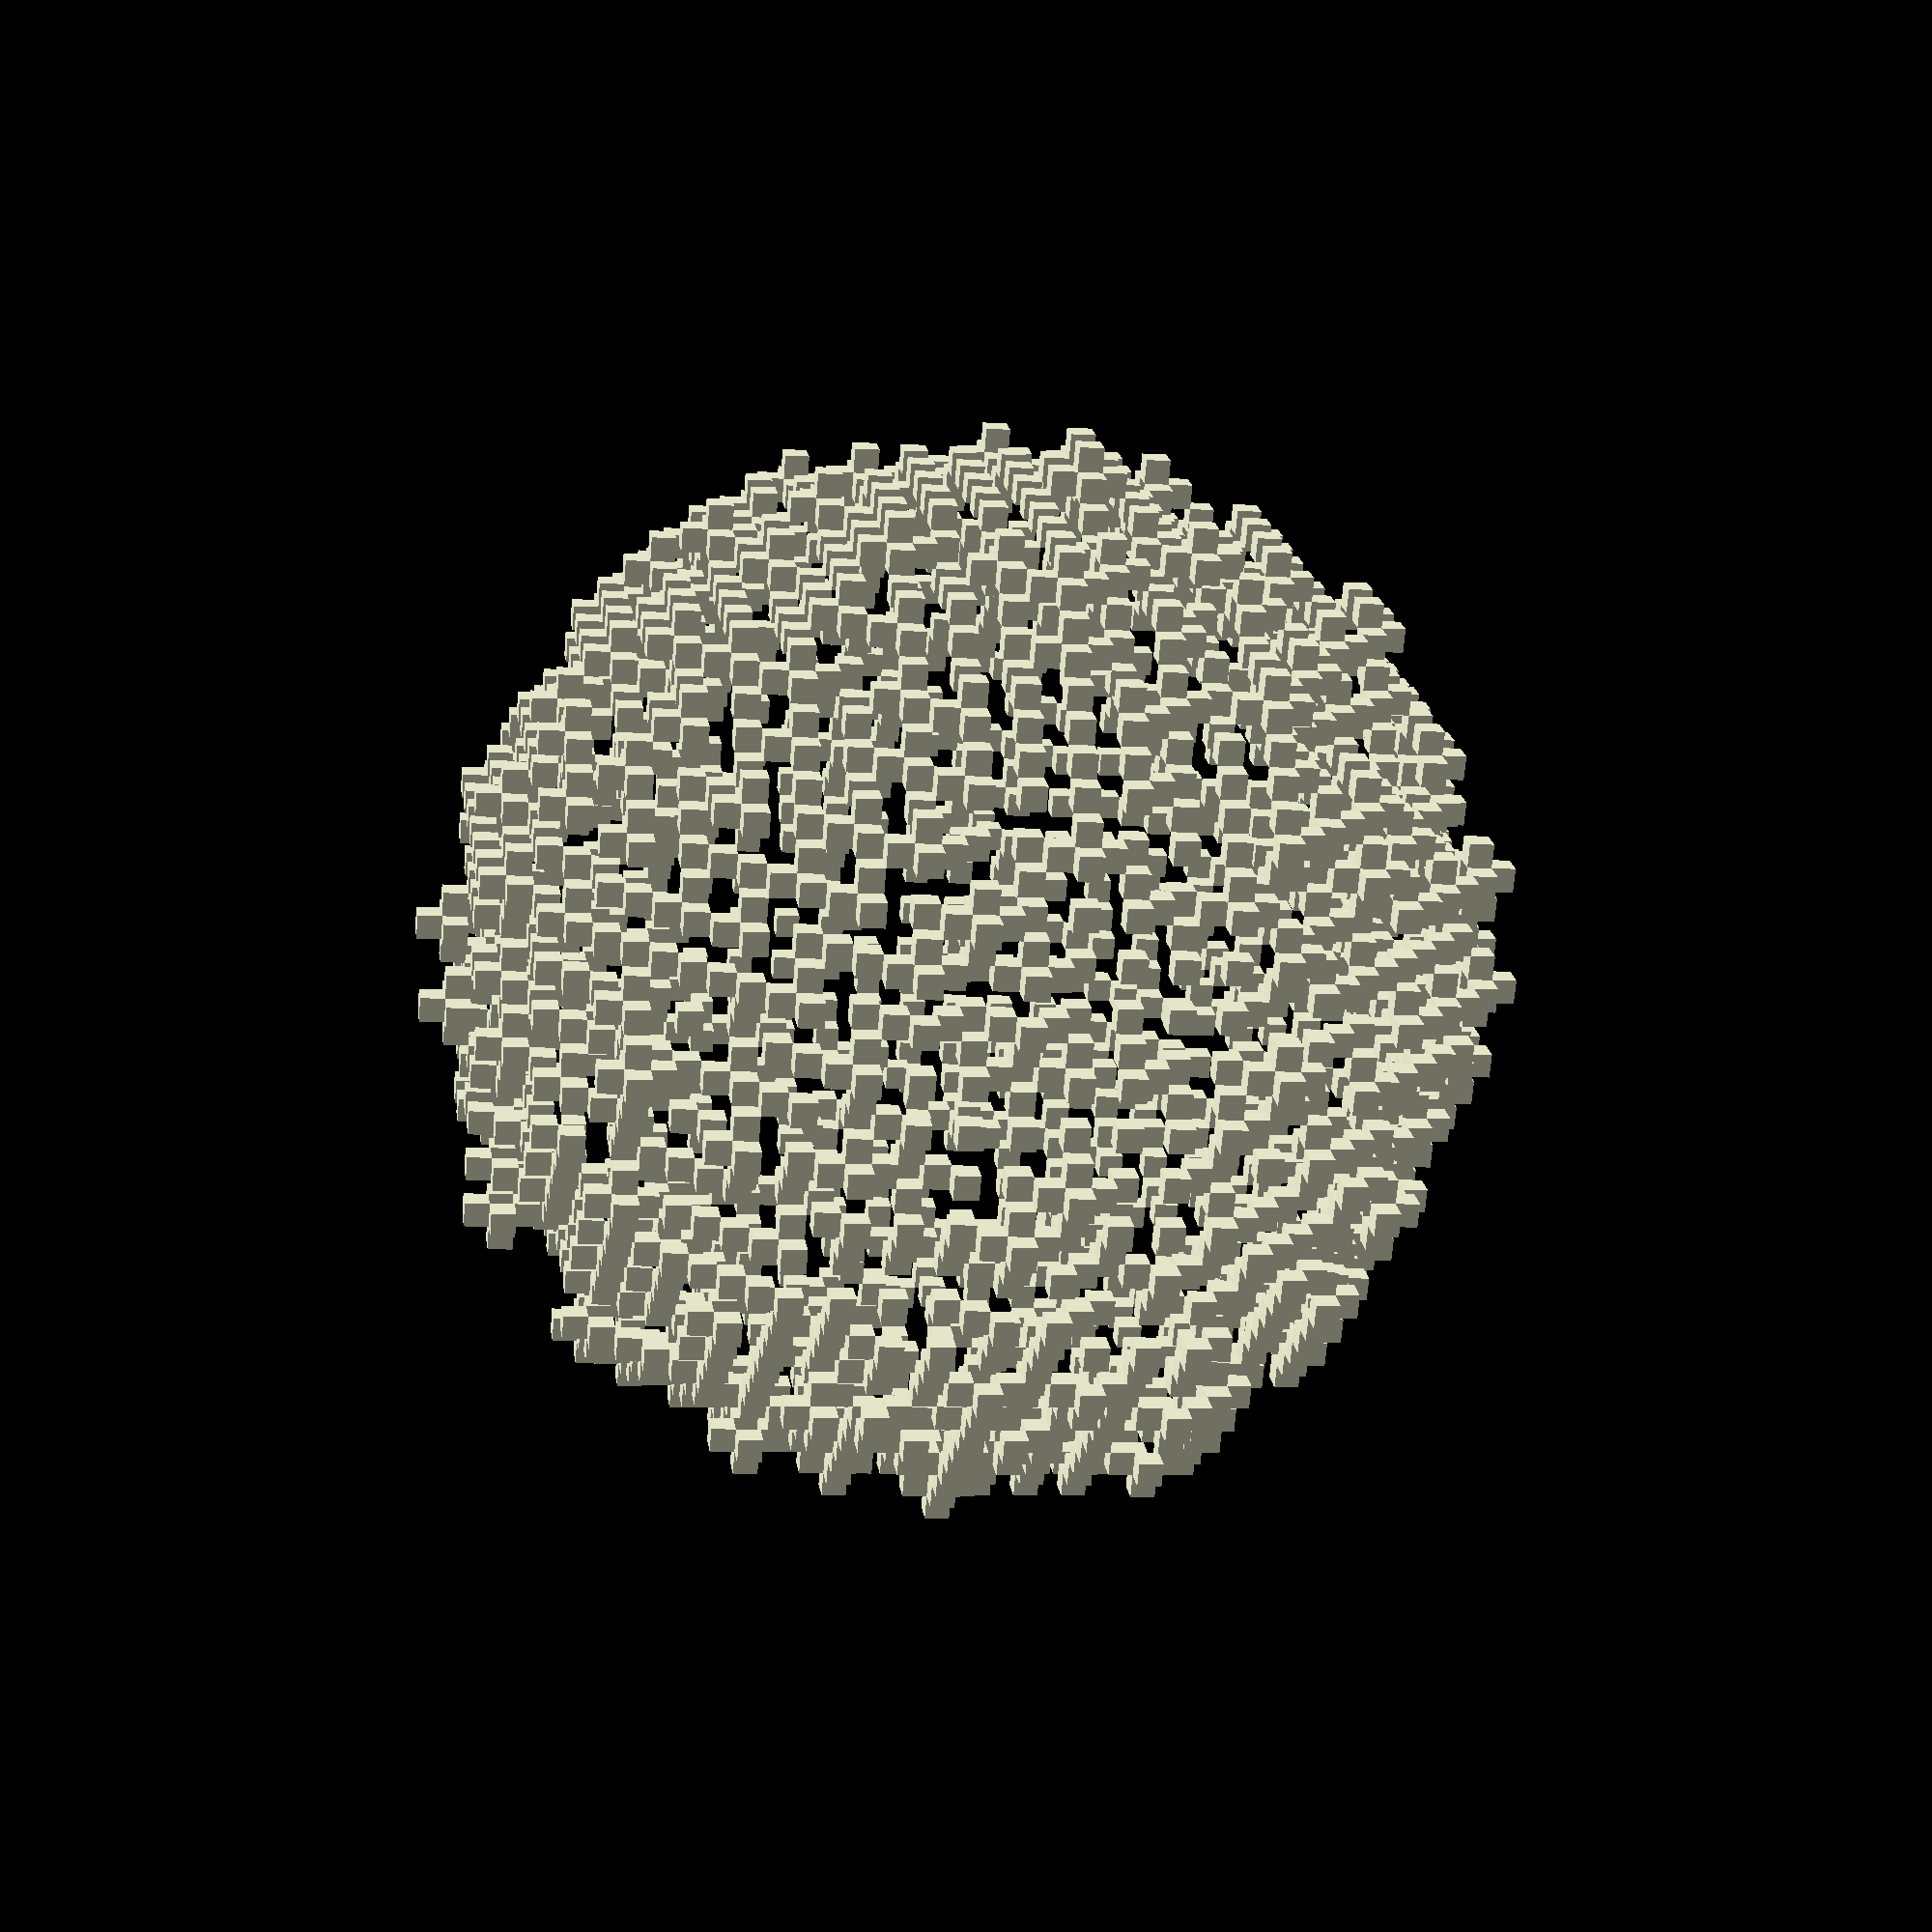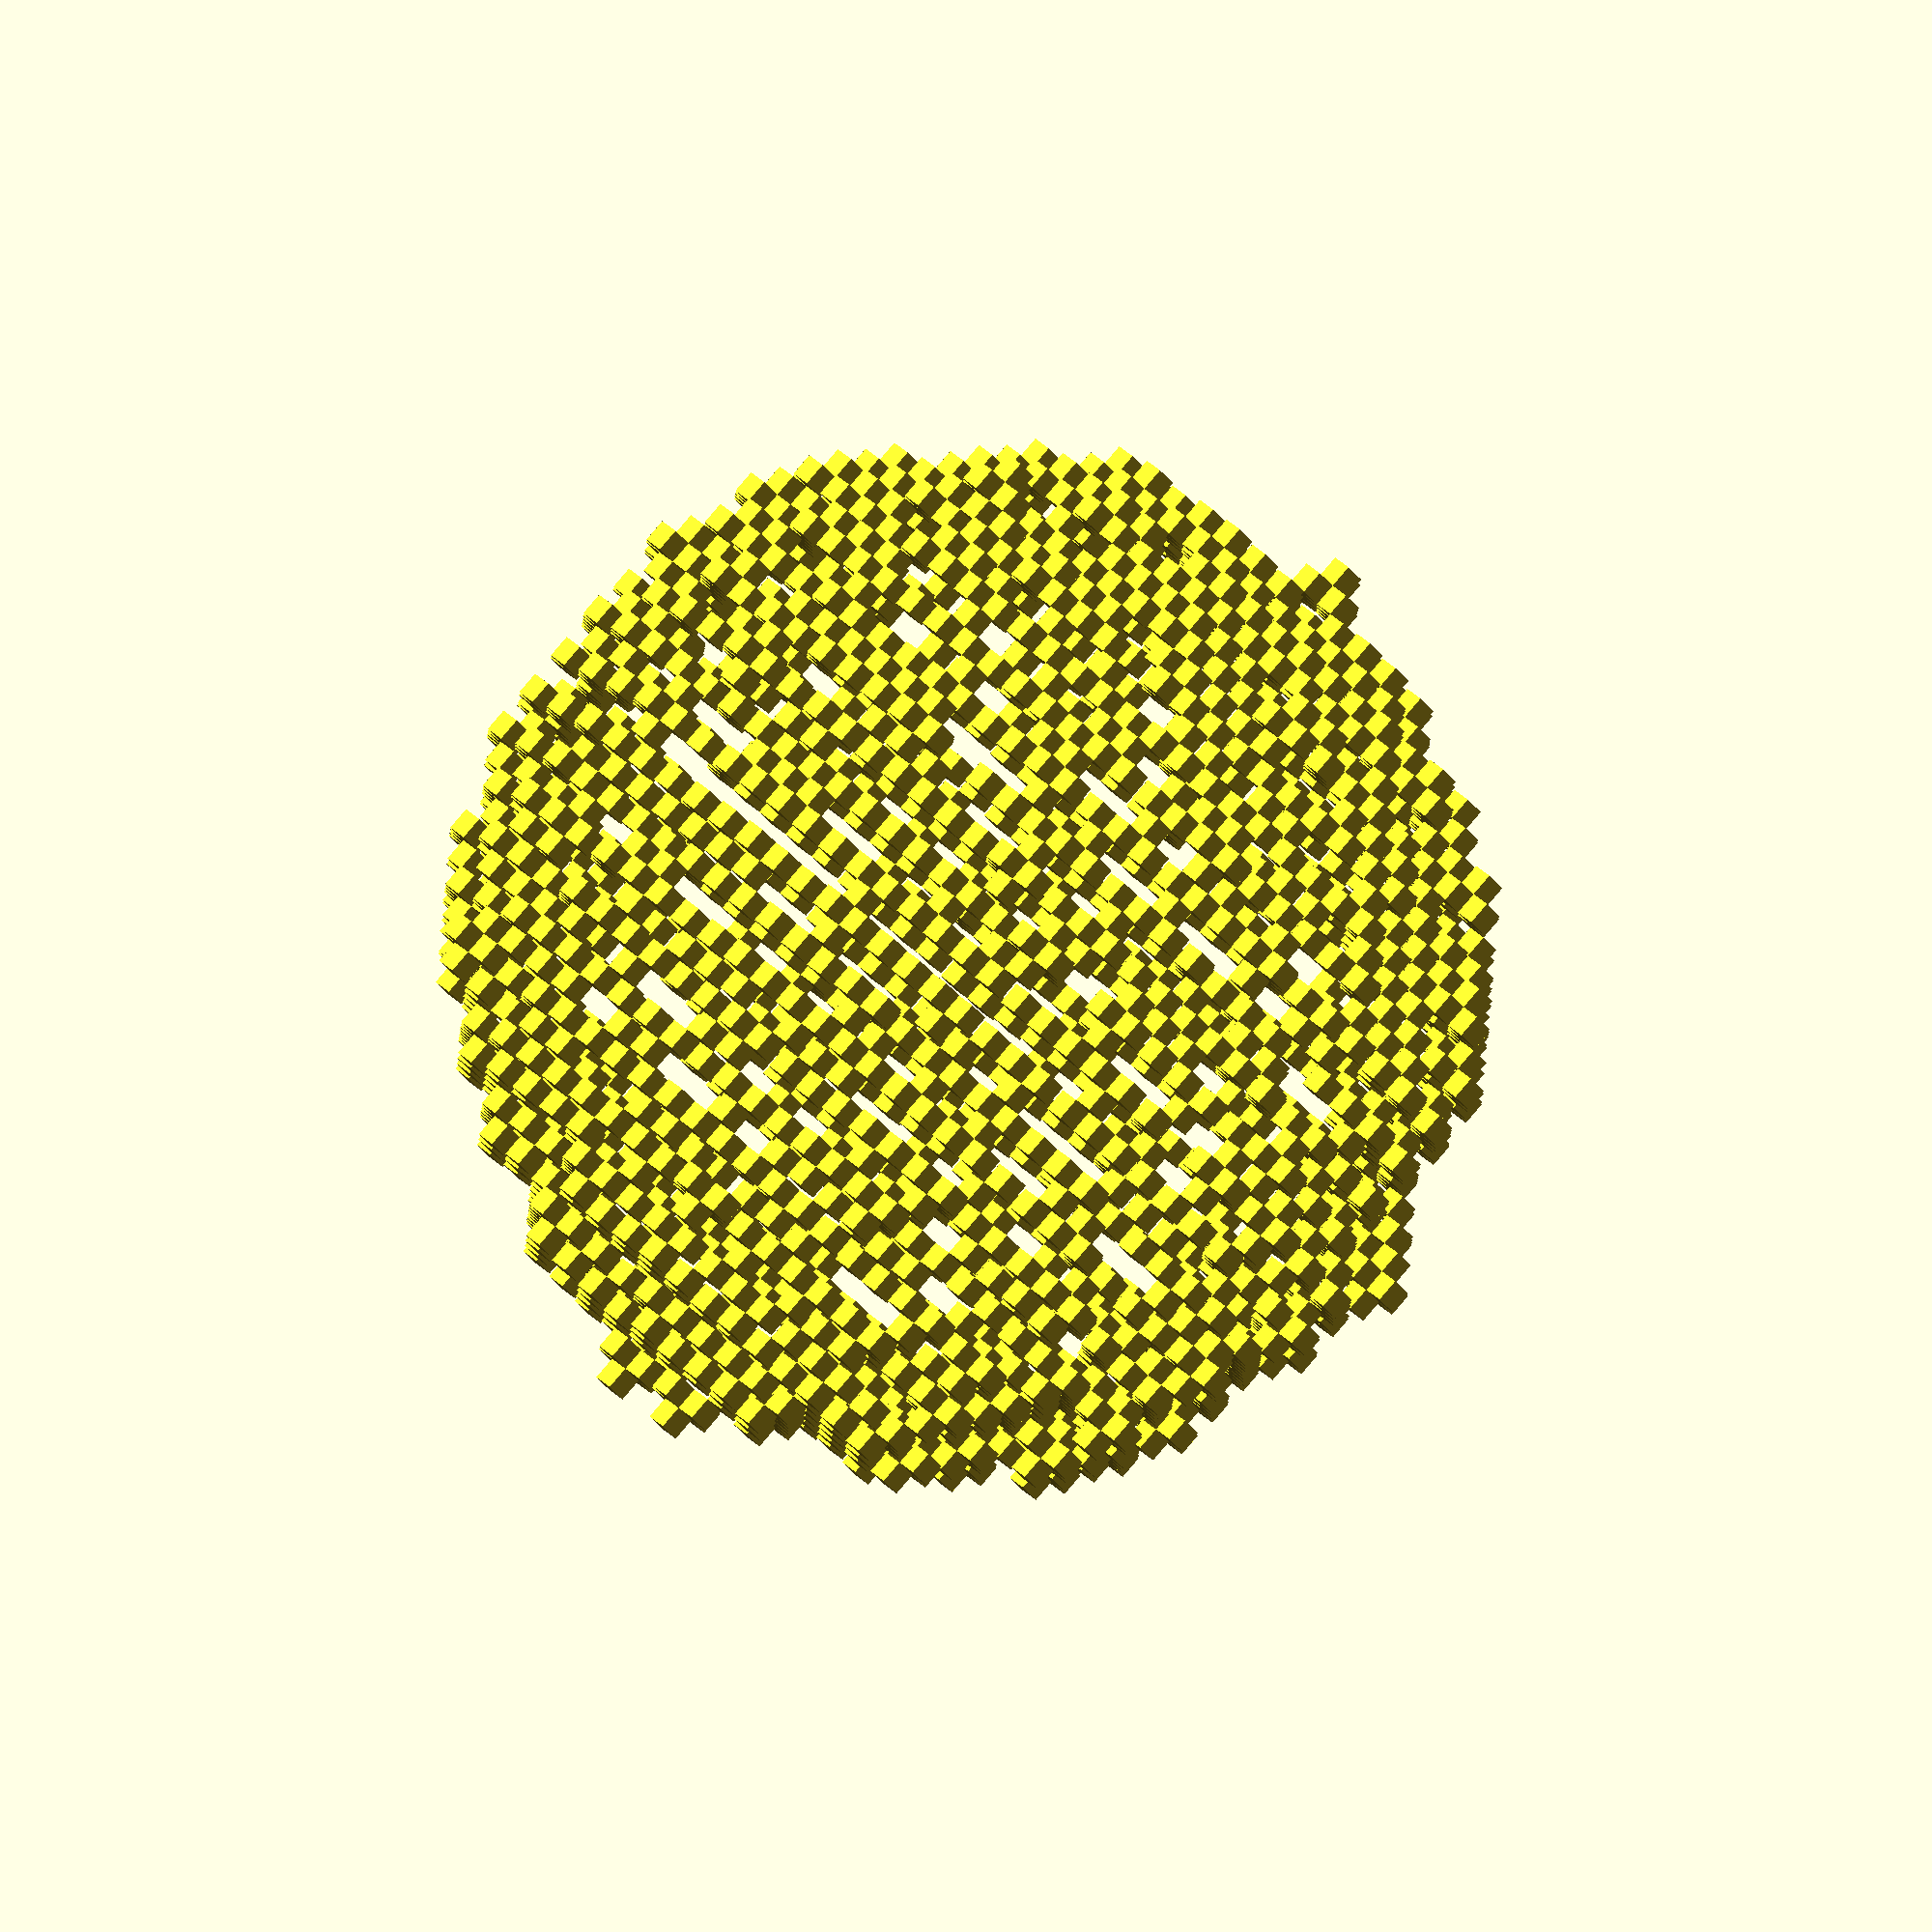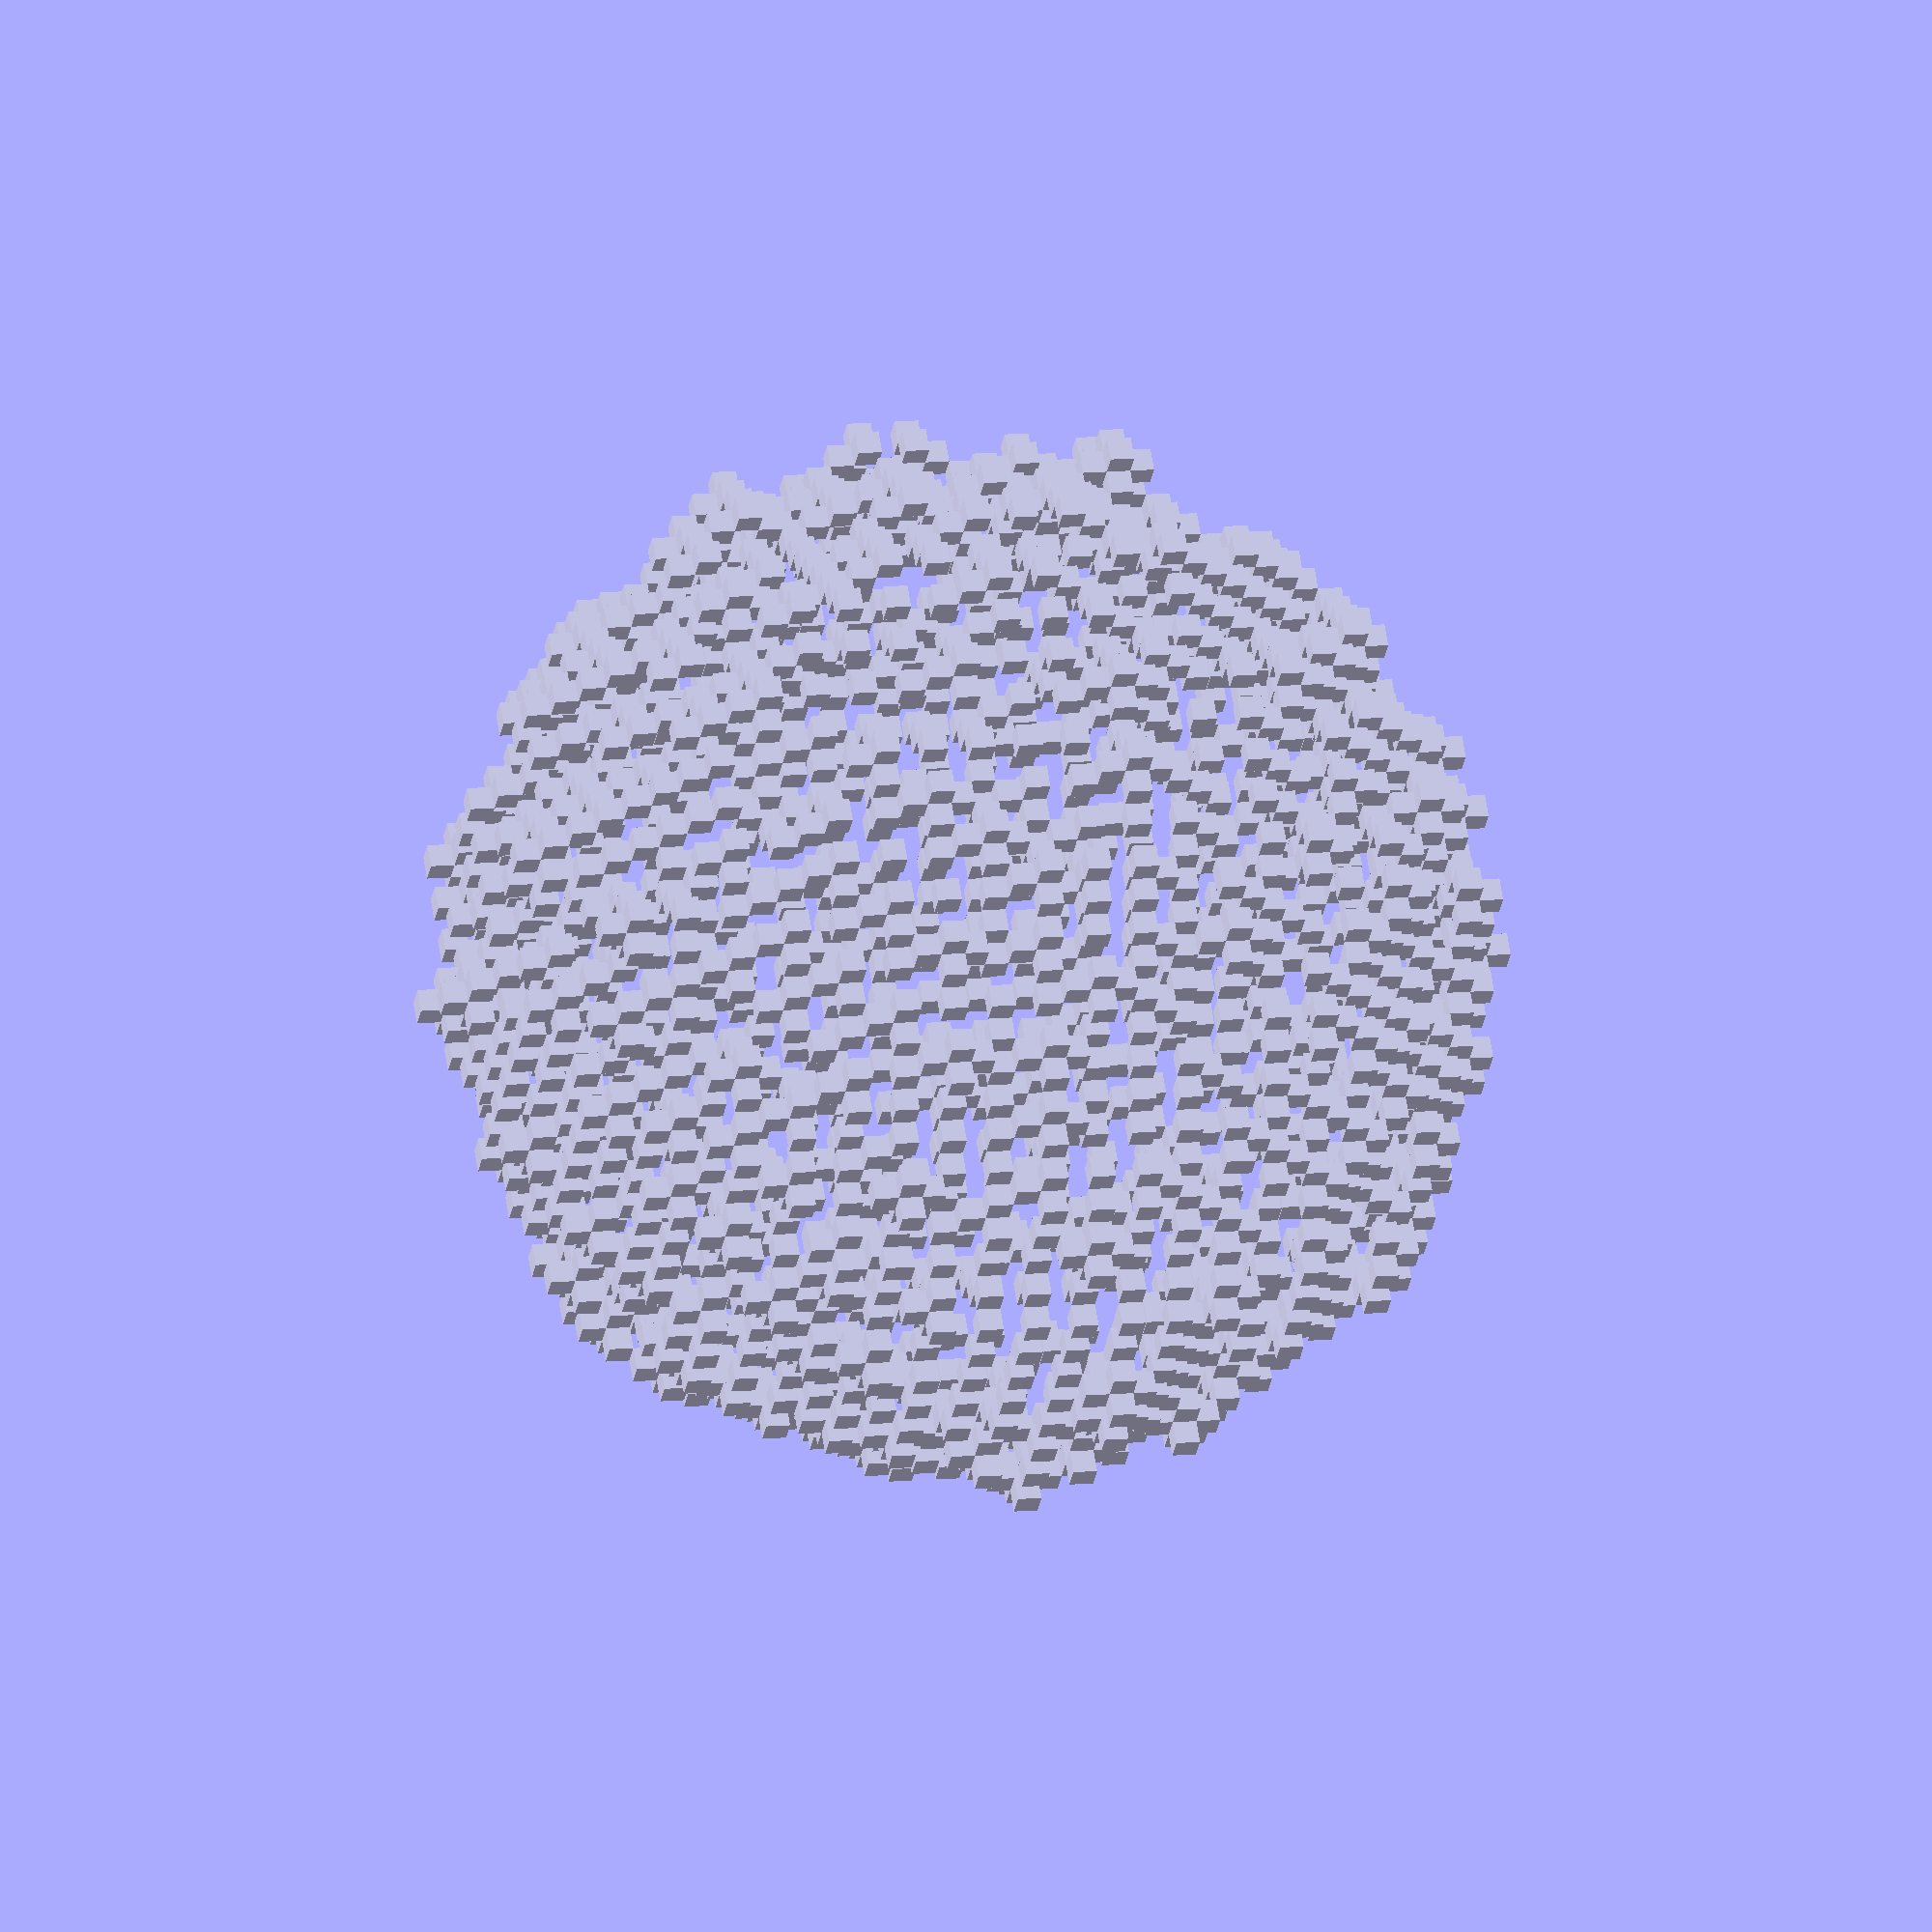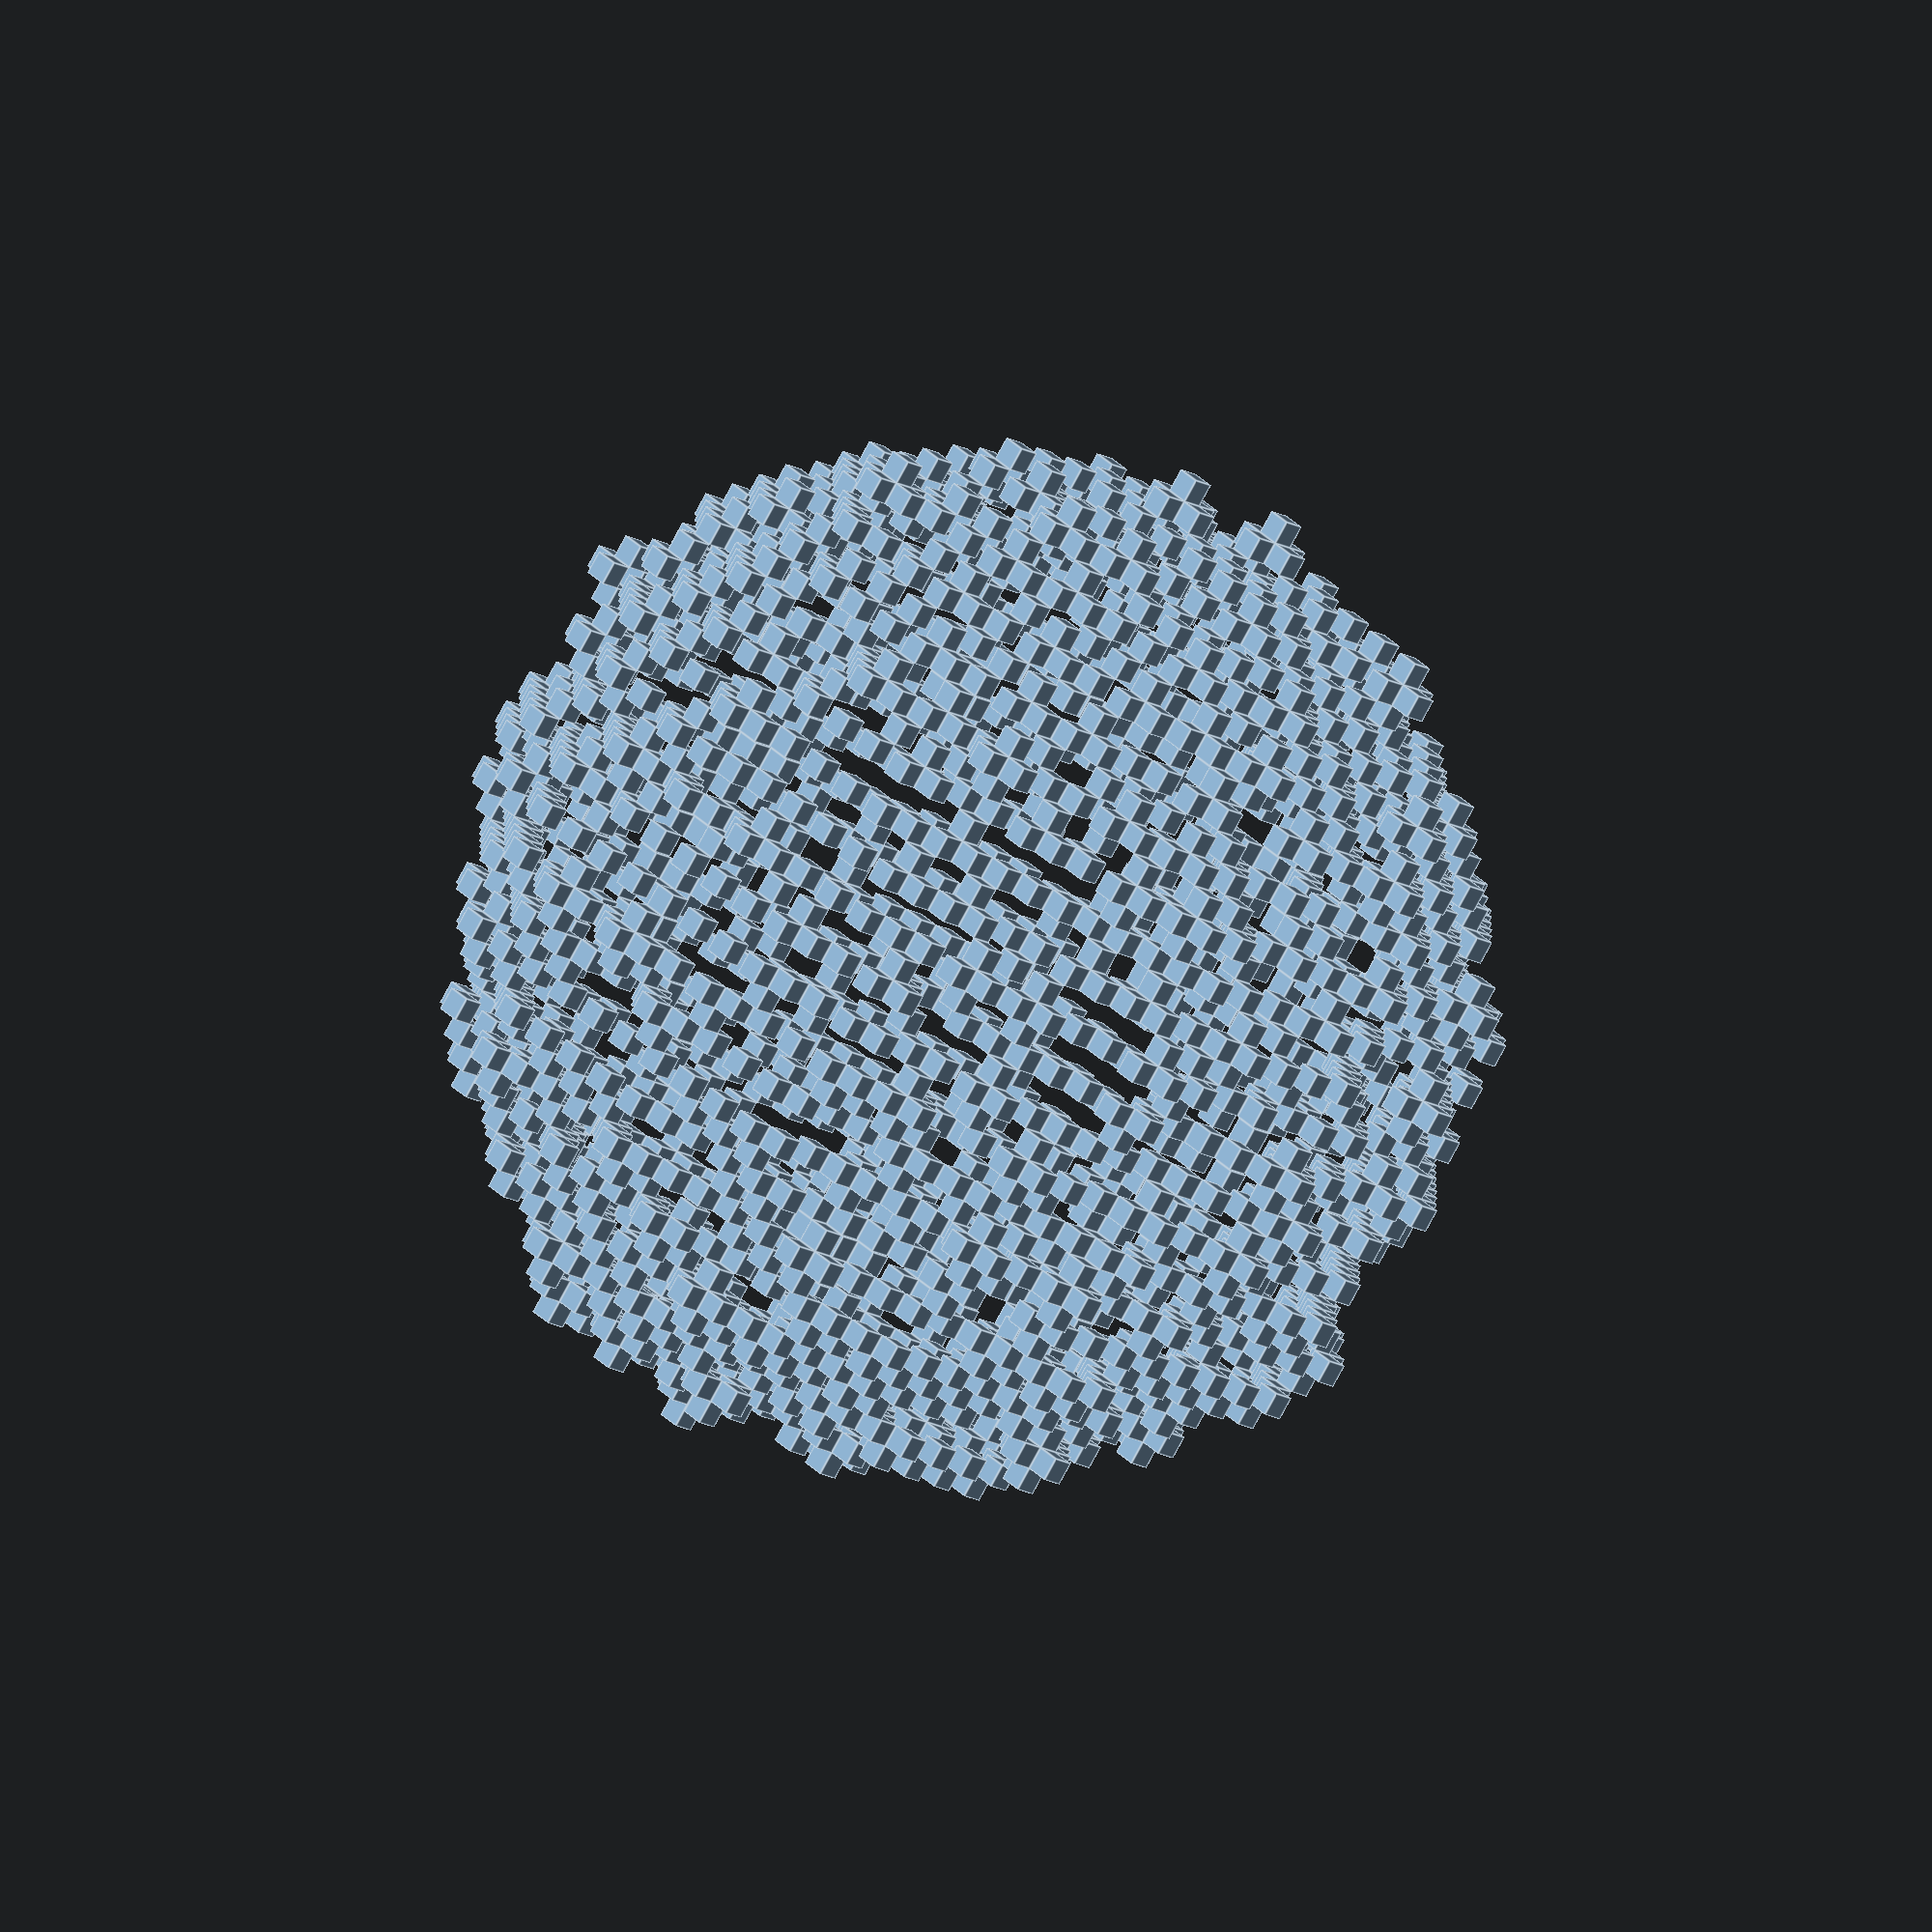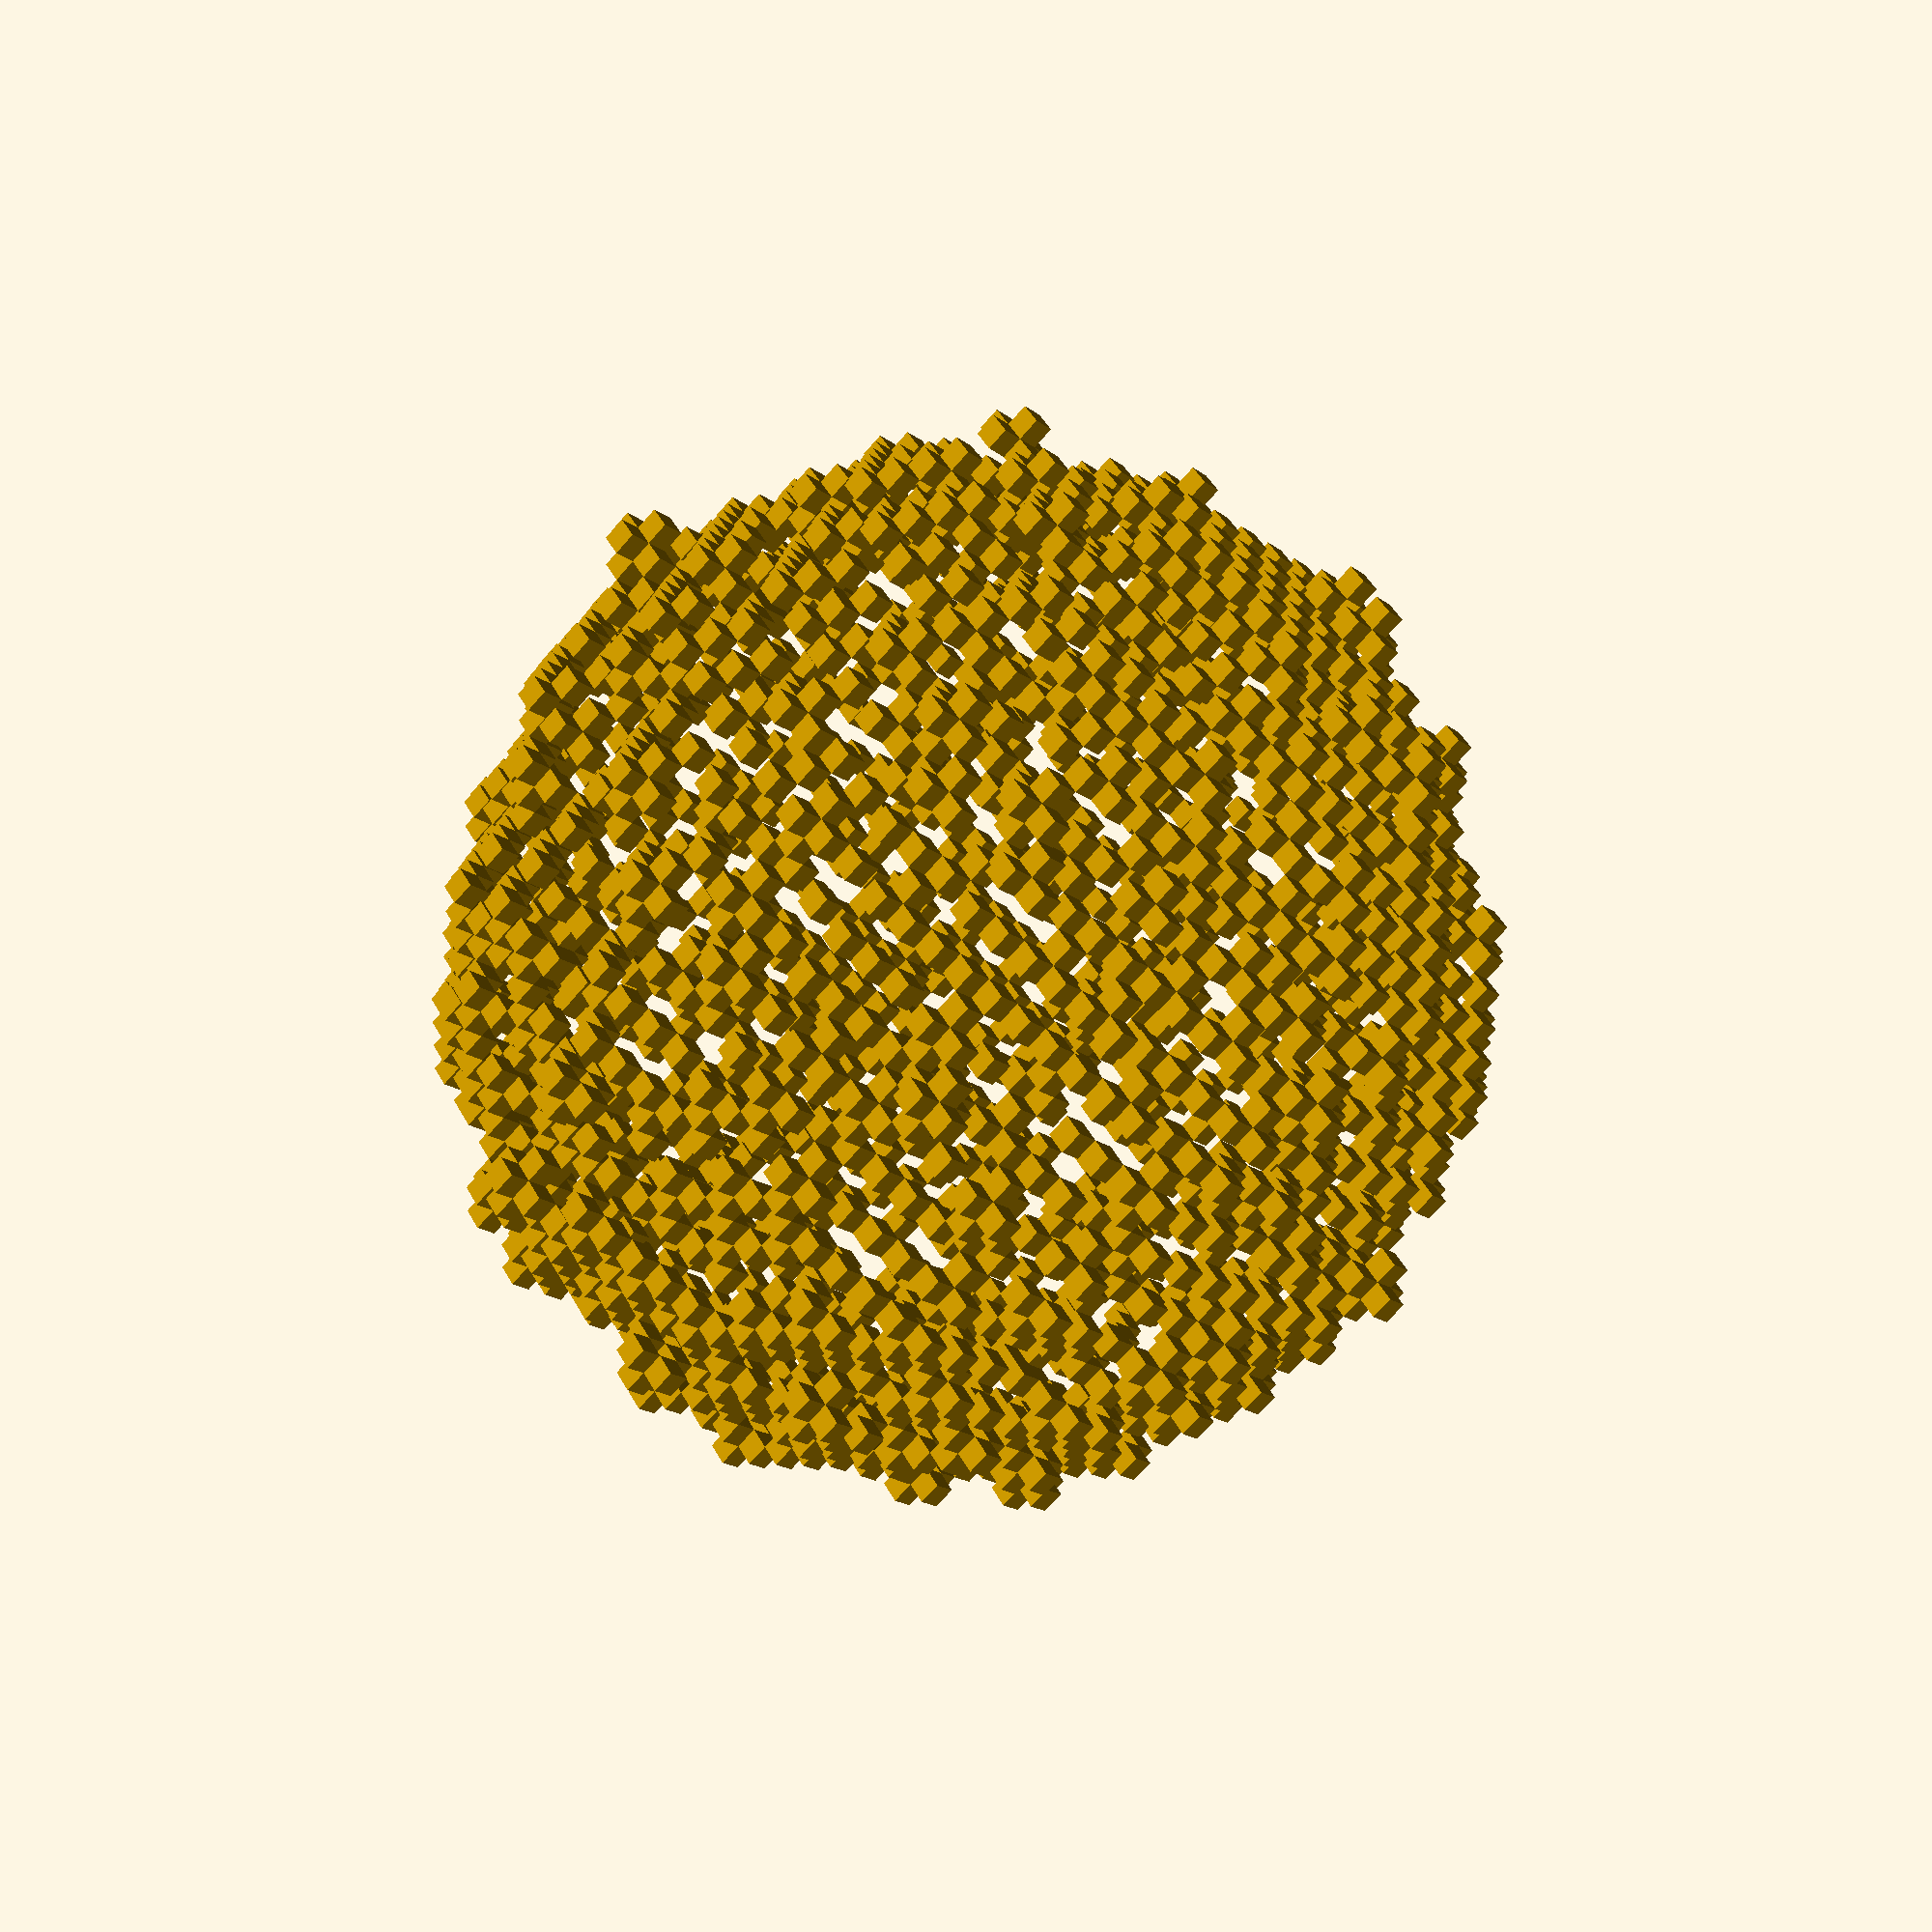
<openscad>
translate([-1, 18, 24]) cube(1);
translate([-1, 22, 24]) cube(1);
translate([ 0, 17, 24]) cube(1);
translate([ 0, 18, 23]) cube(1);
translate([ 0, 18, 25]) cube(1);
translate([ 0, 19, 24]) cube(1);
translate([ 0, 21, 24]) cube(1);
translate([ 0, 22, 23]) cube(1);
translate([ 0, 22, 25]) cube(1);
translate([ 0, 23, 24]) cube(1);
translate([ 1, 14, 20]) cube(1);
translate([ 1, 14, 22]) cube(1);
translate([ 1, 14, 24]) cube(1);
translate([ 1, 16, 18]) cube(1);
translate([ 1, 16, 22]) cube(1);
translate([ 1, 16, 24]) cube(1);
translate([ 1, 16, 26]) cube(1);
translate([ 1, 18, 16]) cube(1);
translate([ 1, 18, 20]) cube(1);
translate([ 1, 18, 22]) cube(1);
translate([ 1, 18, 26]) cube(1);
translate([ 1, 20, 14]) cube(1);
translate([ 1, 20, 16]) cube(1);
translate([ 1, 20, 18]) cube(1);
translate([ 1, 20, 20]) cube(1);
translate([ 1, 20, 22]) cube(1);
translate([ 1, 20, 24]) cube(1);
translate([ 1, 22, 20]) cube(1);
translate([ 1, 22, 22]) cube(1);
translate([ 1, 24, 18]) cube(1);
translate([ 1, 24, 20]) cube(1);
translate([ 1, 24, 22]) cube(1);
translate([ 1, 24, 24]) cube(1);
translate([ 1, 24, 26]) cube(1);
translate([ 1, 26, 20]) cube(1);
translate([ 1, 26, 22]) cube(1);
translate([ 1, 26, 24]) cube(1);
translate([ 1, 28, 20]) cube(1);
translate([ 1, 28, 22]) cube(1);
translate([ 2, 13, 20]) cube(1);
translate([ 2, 13, 22]) cube(1);
translate([ 2, 13, 24]) cube(1);
translate([ 2, 14, 19]) cube(1);
translate([ 2, 14, 25]) cube(1);
translate([ 2, 15, 18]) cube(1);
translate([ 2, 15, 20]) cube(1);
translate([ 2, 15, 26]) cube(1);
translate([ 2, 16, 17]) cube(1);
translate([ 2, 16, 19]) cube(1);
translate([ 2, 16, 21]) cube(1);
translate([ 2, 16, 27]) cube(1);
translate([ 2, 17, 16]) cube(1);
translate([ 2, 17, 18]) cube(1);
translate([ 2, 17, 20]) cube(1);
translate([ 2, 18, 15]) cube(1);
translate([ 2, 18, 17]) cube(1);
translate([ 2, 18, 19]) cube(1);
translate([ 2, 18, 27]) cube(1);
translate([ 2, 19, 14]) cube(1);
translate([ 2, 19, 18]) cube(1);
translate([ 2, 19, 26]) cube(1);
translate([ 2, 20, 13]) cube(1);
translate([ 2, 20, 25]) cube(1);
translate([ 2, 21, 14]) cube(1);
translate([ 2, 21, 16]) cube(1);
translate([ 2, 21, 18]) cube(1);
translate([ 2, 22, 19]) cube(1);
translate([ 2, 22, 25]) cube(1);
translate([ 2, 23, 18]) cube(1);
translate([ 2, 23, 26]) cube(1);
translate([ 2, 24, 17]) cube(1);
translate([ 2, 24, 27]) cube(1);
translate([ 2, 25, 18]) cube(1);
translate([ 2, 25, 26]) cube(1);
translate([ 2, 26, 19]) cube(1);
translate([ 2, 26, 25]) cube(1);
translate([ 2, 27, 24]) cube(1);
translate([ 2, 28, 19]) cube(1);
translate([ 2, 28, 23]) cube(1);
translate([ 2, 29, 20]) cube(1);
translate([ 2, 29, 22]) cube(1);
translate([ 3, 10, 22]) cube(1);
translate([ 3, 12, 16]) cube(1);
translate([ 3, 12, 20]) cube(1);
translate([ 3, 12, 22]) cube(1);
translate([ 3, 12, 24]) cube(1);
translate([ 3, 12, 28]) cube(1);
translate([ 3, 14, 14]) cube(1);
translate([ 3, 14, 16]) cube(1);
translate([ 3, 14, 18]) cube(1);
translate([ 3, 14, 26]) cube(1);
translate([ 3, 14, 28]) cube(1);
translate([ 3, 16, 12]) cube(1);
translate([ 3, 16, 14]) cube(1);
translate([ 3, 16, 16]) cube(1);
translate([ 3, 16, 20]) cube(1);
translate([ 3, 16, 28]) cube(1);
translate([ 3, 16, 30]) cube(1);
translate([ 3, 16, 32]) cube(1);
translate([ 3, 18, 12]) cube(1);
translate([ 3, 18, 14]) cube(1);
translate([ 3, 18, 18]) cube(1);
translate([ 3, 18, 28]) cube(1);
translate([ 3, 18, 30]) cube(1);
translate([ 3, 20, 26]) cube(1);
translate([ 3, 20, 28]) cube(1);
translate([ 3, 20, 30]) cube(1);
translate([ 3, 22, 12]) cube(1);
translate([ 3, 22, 14]) cube(1);
translate([ 3, 22, 16]) cube(1);
translate([ 3, 22, 18]) cube(1);
translate([ 3, 22, 26]) cube(1);
translate([ 3, 22, 28]) cube(1);
translate([ 3, 22, 30]) cube(1);
translate([ 3, 24, 10]) cube(1);
translate([ 3, 24, 12]) cube(1);
translate([ 3, 24, 14]) cube(1);
translate([ 3, 24, 16]) cube(1);
translate([ 3, 24, 28]) cube(1);
translate([ 3, 24, 30]) cube(1);
translate([ 3, 24, 32]) cube(1);
translate([ 3, 26, 12]) cube(1);
translate([ 3, 26, 14]) cube(1);
translate([ 3, 26, 16]) cube(1);
translate([ 3, 26, 18]) cube(1);
translate([ 3, 26, 26]) cube(1);
translate([ 3, 26, 28]) cube(1);
translate([ 3, 28, 12]) cube(1);
translate([ 3, 28, 14]) cube(1);
translate([ 3, 28, 16]) cube(1);
translate([ 3, 28, 18]) cube(1);
translate([ 3, 28, 24]) cube(1);
translate([ 3, 28, 26]) cube(1);
translate([ 3, 28, 28]) cube(1);
translate([ 3, 30, 16]) cube(1);
translate([ 3, 30, 18]) cube(1);
translate([ 3, 30, 20]) cube(1);
translate([ 3, 30, 22]) cube(1);
translate([ 3, 30, 24]) cube(1);
translate([ 3, 30, 26]) cube(1);
translate([ 3, 30, 28]) cube(1);
translate([ 3, 32, 20]) cube(1);
translate([ 3, 32, 22]) cube(1);
translate([ 3, 32, 24]) cube(1);
translate([ 4,  9, 22]) cube(1);
translate([ 4, 10, 21]) cube(1);
translate([ 4, 10, 23]) cube(1);
translate([ 4, 11, 16]) cube(1);
translate([ 4, 11, 20]) cube(1);
translate([ 4, 11, 24]) cube(1);
translate([ 4, 11, 28]) cube(1);
translate([ 4, 12, 15]) cube(1);
translate([ 4, 12, 17]) cube(1);
translate([ 4, 12, 19]) cube(1);
translate([ 4, 12, 25]) cube(1);
translate([ 4, 12, 27]) cube(1);
translate([ 4, 12, 29]) cube(1);
translate([ 4, 13, 14]) cube(1);
translate([ 4, 13, 18]) cube(1);
translate([ 4, 13, 26]) cube(1);
translate([ 4, 14, 13]) cube(1);
translate([ 4, 14, 29]) cube(1);
translate([ 4, 15, 12]) cube(1);
translate([ 4, 15, 30]) cube(1);
translate([ 4, 15, 32]) cube(1);
translate([ 4, 16, 11]) cube(1);
translate([ 4, 16, 33]) cube(1);
translate([ 4, 17, 32]) cube(1);
translate([ 4, 18, 11]) cube(1);
translate([ 4, 18, 31]) cube(1);
translate([ 4, 19, 12]) cube(1);
translate([ 4, 20, 13]) cube(1);
translate([ 4, 20, 31]) cube(1);
translate([ 4, 21, 12]) cube(1);
translate([ 4, 22, 11]) cube(1);
translate([ 4, 22, 31]) cube(1);
translate([ 4, 23, 10]) cube(1);
translate([ 4, 23, 32]) cube(1);
translate([ 4, 24,  9]) cube(1);
translate([ 4, 24, 33]) cube(1);
translate([ 4, 25, 10]) cube(1);
translate([ 4, 25, 30]) cube(1);
translate([ 4, 25, 32]) cube(1);
translate([ 4, 26, 11]) cube(1);
translate([ 4, 26, 29]) cube(1);
translate([ 4, 28, 11]) cube(1);
translate([ 4, 28, 29]) cube(1);
translate([ 4, 29, 12]) cube(1);
translate([ 4, 29, 14]) cube(1);
translate([ 4, 30, 15]) cube(1);
translate([ 4, 30, 29]) cube(1);
translate([ 4, 31, 16]) cube(1);
translate([ 4, 31, 18]) cube(1);
translate([ 4, 31, 26]) cube(1);
translate([ 4, 31, 28]) cube(1);
translate([ 4, 32, 19]) cube(1);
translate([ 4, 32, 25]) cube(1);
translate([ 4, 33, 20]) cube(1);
translate([ 4, 33, 22]) cube(1);
translate([ 4, 33, 24]) cube(1);
translate([ 5,  8, 16]) cube(1);
translate([ 5,  8, 20]) cube(1);
translate([ 5, 10, 14]) cube(1);
translate([ 5, 10, 16]) cube(1);
translate([ 5, 10, 18]) cube(1);
translate([ 5, 10, 20]) cube(1);
translate([ 5, 10, 24]) cube(1);
translate([ 5, 12, 12]) cube(1);
translate([ 5, 12, 14]) cube(1);
translate([ 5, 12, 18]) cube(1);
translate([ 5, 12, 26]) cube(1);
translate([ 5, 14, 10]) cube(1);
translate([ 5, 14, 12]) cube(1);
translate([ 5, 14, 30]) cube(1);
translate([ 5, 16, 10]) cube(1);
translate([ 5, 16, 32]) cube(1);
translate([ 5, 18,  8]) cube(1);
translate([ 5, 18, 10]) cube(1);
translate([ 5, 18, 32]) cube(1);
translate([ 5, 20,  8]) cube(1);
translate([ 5, 20, 12]) cube(1);
translate([ 5, 20, 32]) cube(1);
translate([ 5, 20, 34]) cube(1);
translate([ 5, 22,  8]) cube(1);
translate([ 5, 22, 10]) cube(1);
translate([ 5, 22, 32]) cube(1);
translate([ 5, 22, 34]) cube(1);
translate([ 5, 24,  8]) cube(1);
translate([ 5, 26, 10]) cube(1);
translate([ 5, 26, 30]) cube(1);
translate([ 5, 26, 32]) cube(1);
translate([ 5, 26, 34]) cube(1);
translate([ 5, 28, 30]) cube(1);
translate([ 5, 30, 10]) cube(1);
translate([ 5, 30, 14]) cube(1);
translate([ 5, 30, 30]) cube(1);
translate([ 5, 32, 16]) cube(1);
translate([ 5, 32, 18]) cube(1);
translate([ 5, 32, 20]) cube(1);
translate([ 5, 34, 18]) cube(1);
translate([ 5, 34, 24]) cube(1);
translate([ 6,  7, 16]) cube(1);
translate([ 6,  7, 20]) cube(1);
translate([ 6,  8, 15]) cube(1);
translate([ 6,  8, 17]) cube(1);
translate([ 6,  8, 19]) cube(1);
translate([ 6,  8, 21]) cube(1);
translate([ 6,  9, 14]) cube(1);
translate([ 6,  9, 18]) cube(1);
translate([ 6,  9, 22]) cube(1);
translate([ 6,  9, 24]) cube(1);
translate([ 6, 10, 13]) cube(1);
translate([ 6, 10, 25]) cube(1);
translate([ 6, 11, 12]) cube(1);
translate([ 6, 11, 26]) cube(1);
translate([ 6, 11, 28]) cube(1);
translate([ 6, 12, 11]) cube(1);
translate([ 6, 12, 29]) cube(1);
translate([ 6, 13, 10]) cube(1);
translate([ 6, 13, 30]) cube(1);
translate([ 6, 14,  9]) cube(1);
translate([ 6, 14, 31]) cube(1);
translate([ 6, 16,  9]) cube(1);
translate([ 6, 16, 31]) cube(1);
translate([ 6, 17,  8]) cube(1);
translate([ 6, 17, 32]) cube(1);
translate([ 6, 18,  7]) cube(1);
translate([ 6, 18, 33]) cube(1);
translate([ 6, 19, 10]) cube(1);
translate([ 6, 19, 34]) cube(1);
translate([ 6, 20,  7]) cube(1);
translate([ 6, 20,  9]) cube(1);
translate([ 6, 20, 11]) cube(1);
translate([ 6, 20, 35]) cube(1);
translate([ 6, 21, 10]) cube(1);
translate([ 6, 22,  7]) cube(1);
translate([ 6, 22, 35]) cube(1);
translate([ 6, 23, 34]) cube(1);
translate([ 6, 24,  7]) cube(1);
translate([ 6, 24, 33]) cube(1);
translate([ 6, 25,  8]) cube(1);
translate([ 6, 25, 34]) cube(1);
translate([ 6, 26,  9]) cube(1);
translate([ 6, 26, 35]) cube(1);
translate([ 6, 27, 10]) cube(1);
translate([ 6, 27, 32]) cube(1);
translate([ 6, 27, 34]) cube(1);
translate([ 6, 28, 11]) cube(1);
translate([ 6, 28, 31]) cube(1);
translate([ 6, 29, 10]) cube(1);
translate([ 6, 29, 12]) cube(1);
translate([ 6, 30,  9]) cube(1);
translate([ 6, 30, 11]) cube(1);
translate([ 6, 30, 13]) cube(1);
translate([ 6, 30, 31]) cube(1);
translate([ 6, 31, 10]) cube(1);
translate([ 6, 31, 14]) cube(1);
translate([ 6, 31, 20]) cube(1);
translate([ 6, 31, 26]) cube(1);
translate([ 6, 31, 28]) cube(1);
translate([ 6, 31, 30]) cube(1);
translate([ 6, 32, 15]) cube(1);
translate([ 6, 32, 21]) cube(1);
translate([ 6, 32, 25]) cube(1);
translate([ 6, 33, 16]) cube(1);
translate([ 6, 33, 22]) cube(1);
translate([ 6, 34, 17]) cube(1);
translate([ 6, 34, 19]) cube(1);
translate([ 6, 34, 23]) cube(1);
translate([ 6, 34, 25]) cube(1);
translate([ 6, 35, 18]) cube(1);
translate([ 6, 35, 24]) cube(1);
translate([ 7,  6, 20]) cube(1);
translate([ 7,  8, 12]) cube(1);
translate([ 7,  8, 14]) cube(1);
translate([ 7,  8, 18]) cube(1);
translate([ 7,  8, 22]) cube(1);
translate([ 7,  8, 24]) cube(1);
translate([ 7,  8, 26]) cube(1);
translate([ 7, 10, 12]) cube(1);
translate([ 7, 10, 26]) cube(1);
translate([ 7, 10, 28]) cube(1);
translate([ 7, 10, 30]) cube(1);
translate([ 7, 10, 32]) cube(1);
translate([ 7, 12, 10]) cube(1);
translate([ 7, 12, 30]) cube(1);
translate([ 7, 12, 32]) cube(1);
translate([ 7, 14,  8]) cube(1);
translate([ 7, 14, 32]) cube(1);
translate([ 7, 14, 34]) cube(1);
translate([ 7, 16,  4]) cube(1);
translate([ 7, 16,  6]) cube(1);
translate([ 7, 16,  8]) cube(1);
translate([ 7, 16, 34]) cube(1);
translate([ 7, 16, 36]) cube(1);
translate([ 7, 18, 34]) cube(1);
translate([ 7, 18, 36]) cube(1);
translate([ 7, 20,  6]) cube(1);
translate([ 7, 20, 10]) cube(1);
translate([ 7, 20, 38]) cube(1);
translate([ 7, 22,  6]) cube(1);
translate([ 7, 22, 36]) cube(1);
translate([ 7, 24, 34]) cube(1);
translate([ 7, 24, 36]) cube(1);
translate([ 7, 26,  8]) cube(1);
translate([ 7, 28,  8]) cube(1);
translate([ 7, 28, 10]) cube(1);
translate([ 7, 28, 32]) cube(1);
translate([ 7, 28, 36]) cube(1);
translate([ 7, 30, 12]) cube(1);
translate([ 7, 30, 32]) cube(1);
translate([ 7, 32, 12]) cube(1);
translate([ 7, 32, 14]) cube(1);
translate([ 7, 32, 26]) cube(1);
translate([ 7, 32, 28]) cube(1);
translate([ 7, 32, 32]) cube(1);
translate([ 7, 34, 20]) cube(1);
translate([ 7, 34, 22]) cube(1);
translate([ 7, 34, 24]) cube(1);
translate([ 7, 34, 26]) cube(1);
translate([ 7, 36, 18]) cube(1);
translate([ 7, 36, 22]) cube(1);
translate([ 8,  5, 20]) cube(1);
translate([ 8,  6, 19]) cube(1);
translate([ 8,  6, 21]) cube(1);
translate([ 8,  7, 12]) cube(1);
translate([ 8,  7, 14]) cube(1);
translate([ 8,  7, 16]) cube(1);
translate([ 8,  7, 18]) cube(1);
translate([ 8,  7, 22]) cube(1);
translate([ 8,  7, 24]) cube(1);
translate([ 8,  7, 26]) cube(1);
translate([ 8,  8, 11]) cube(1);
translate([ 8,  8, 27]) cube(1);
translate([ 8,  9, 28]) cube(1);
translate([ 8,  9, 30]) cube(1);
translate([ 8,  9, 32]) cube(1);
translate([ 8, 10, 11]) cube(1);
translate([ 8, 10, 33]) cube(1);
translate([ 8, 11, 10]) cube(1);
translate([ 8, 12,  9]) cube(1);
translate([ 8, 12, 33]) cube(1);
translate([ 8, 13,  8]) cube(1);
translate([ 8, 13, 34]) cube(1);
translate([ 8, 14,  7]) cube(1);
translate([ 8, 14, 35]) cube(1);
translate([ 8, 15,  4]) cube(1);
translate([ 8, 15,  6]) cube(1);
translate([ 8, 15, 36]) cube(1);
translate([ 8, 16,  3]) cube(1);
translate([ 8, 16, 37]) cube(1);
translate([ 8, 17,  4]) cube(1);
translate([ 8, 17,  6]) cube(1);
translate([ 8, 18,  7]) cube(1);
translate([ 8, 18, 37]) cube(1);
translate([ 8, 19,  6]) cube(1);
translate([ 8, 19, 36]) cube(1);
translate([ 8, 19, 38]) cube(1);
translate([ 8, 20,  5]) cube(1);
translate([ 8, 20, 37]) cube(1);
translate([ 8, 20, 39]) cube(1);
translate([ 8, 21, 36]) cube(1);
translate([ 8, 21, 38]) cube(1);
translate([ 8, 22,  5]) cube(1);
translate([ 8, 22, 37]) cube(1);
translate([ 8, 23,  6]) cube(1);
translate([ 8, 24,  7]) cube(1);
translate([ 8, 24, 37]) cube(1);
translate([ 8, 25, 36]) cube(1);
translate([ 8, 26,  7]) cube(1);
translate([ 8, 26, 35]) cube(1);
translate([ 8, 27, 34]) cube(1);
translate([ 8, 27, 36]) cube(1);
translate([ 8, 28,  7]) cube(1);
translate([ 8, 28, 33]) cube(1);
translate([ 8, 28, 35]) cube(1);
translate([ 8, 28, 37]) cube(1);
translate([ 8, 29,  8]) cube(1);
translate([ 8, 29, 36]) cube(1);
translate([ 8, 30,  9]) cube(1);
translate([ 8, 30, 33]) cube(1);
translate([ 8, 31, 10]) cube(1);
translate([ 8, 31, 30]) cube(1);
translate([ 8, 32, 11]) cube(1);
translate([ 8, 32, 29]) cube(1);
translate([ 8, 32, 31]) cube(1);
translate([ 8, 32, 33]) cube(1);
translate([ 8, 33, 12]) cube(1);
translate([ 8, 33, 14]) cube(1);
translate([ 8, 33, 16]) cube(1);
translate([ 8, 33, 24]) cube(1);
translate([ 8, 33, 28]) cube(1);
translate([ 8, 33, 32]) cube(1);
translate([ 8, 34, 17]) cube(1);
translate([ 8, 34, 25]) cube(1);
translate([ 8, 34, 27]) cube(1);
translate([ 8, 35, 20]) cube(1);
translate([ 8, 35, 26]) cube(1);
translate([ 8, 36, 17]) cube(1);
translate([ 8, 36, 19]) cube(1);
translate([ 8, 36, 21]) cube(1);
translate([ 8, 36, 23]) cube(1);
translate([ 8, 37, 18]) cube(1);
translate([ 8, 37, 22]) cube(1);
translate([ 9,  4, 14]) cube(1);
translate([ 9,  4, 20]) cube(1);
translate([ 9,  4, 22]) cube(1);
translate([ 9,  4, 24]) cube(1);
translate([ 9,  6, 14]) cube(1);
translate([ 9,  6, 16]) cube(1);
translate([ 9,  6, 18]) cube(1);
translate([ 9,  6, 22]) cube(1);
translate([ 9,  6, 24]) cube(1);
translate([ 9,  6, 26]) cube(1);
translate([ 9,  6, 28]) cube(1);
translate([ 9,  8, 10]) cube(1);
translate([ 9,  8, 28]) cube(1);
translate([ 9,  8, 30]) cube(1);
translate([ 9, 10,  8]) cube(1);
translate([ 9, 10, 34]) cube(1);
translate([ 9, 12, 34]) cube(1);
translate([ 9, 14,  6]) cube(1);
translate([ 9, 16,  4]) cube(1);
translate([ 9, 18,  4]) cube(1);
translate([ 9, 18,  6]) cube(1);
translate([ 9, 20,  4]) cube(1);
translate([ 9, 20, 36]) cube(1);
translate([ 9, 20, 38]) cube(1);
translate([ 9, 22,  4]) cube(1);
translate([ 9, 22, 38]) cube(1);
translate([ 9, 24,  6]) cube(1);
translate([ 9, 24, 38]) cube(1);
translate([ 9, 26,  6]) cube(1);
translate([ 9, 26, 36]) cube(1);
translate([ 9, 28, 34]) cube(1);
translate([ 9, 30,  8]) cube(1);
translate([ 9, 30, 34]) cube(1);
translate([ 9, 30, 36]) cube(1);
translate([ 9, 32, 10]) cube(1);
translate([ 9, 32, 30]) cube(1);
translate([ 9, 32, 34]) cube(1);
translate([ 9, 34, 10]) cube(1);
translate([ 9, 34, 12]) cube(1);
translate([ 9, 34, 14]) cube(1);
translate([ 9, 34, 16]) cube(1);
translate([ 9, 34, 28]) cube(1);
translate([ 9, 36, 12]) cube(1);
translate([ 9, 36, 16]) cube(1);
translate([ 9, 36, 20]) cube(1);
translate([ 9, 36, 24]) cube(1);
translate([ 9, 36, 26]) cube(1);
translate([ 9, 38, 24]) cube(1);
translate([ 9, 38, 28]) cube(1);
translate([10,  3, 14]) cube(1);
translate([10,  3, 20]) cube(1);
translate([10,  3, 22]) cube(1);
translate([10,  3, 24]) cube(1);
translate([10,  4, 13]) cube(1);
translate([10,  4, 15]) cube(1);
translate([10,  4, 19]) cube(1);
translate([10,  4, 25]) cube(1);
translate([10,  5, 16]) cube(1);
translate([10,  5, 18]) cube(1);
translate([10,  5, 26]) cube(1);
translate([10,  5, 28]) cube(1);
translate([10,  6, 13]) cube(1);
translate([10,  6, 29]) cube(1);
translate([10,  7, 10]) cube(1);
translate([10,  7, 12]) cube(1);
translate([10,  7, 30]) cube(1);
translate([10,  8,  9]) cube(1);
translate([10,  8, 31]) cube(1);
translate([10,  9,  8]) cube(1);
translate([10,  9, 10]) cube(1);
translate([10,  9, 32]) cube(1);
translate([10,  9, 34]) cube(1);
translate([10, 10,  7]) cube(1);
translate([10, 10,  9]) cube(1);
translate([10, 10, 35]) cube(1);
translate([10, 11,  8]) cube(1);
translate([10, 12,  9]) cube(1);
translate([10, 12, 35]) cube(1);
translate([10, 13,  6]) cube(1);
translate([10, 14,  5]) cube(1);
translate([10, 14, 35]) cube(1);
translate([10, 15, 36]) cube(1);
translate([10, 16,  5]) cube(1);
translate([10, 16, 37]) cube(1);
translate([10, 17,  4]) cube(1);
translate([10, 18,  3]) cube(1);
translate([10, 18, 37]) cube(1);
translate([10, 20,  3]) cube(1);
translate([10, 20, 37]) cube(1);
translate([10, 21, 38]) cube(1);
translate([10, 22,  3]) cube(1);
translate([10, 22, 39]) cube(1);
translate([10, 23,  4]) cube(1);
translate([10, 24,  5]) cube(1);
translate([10, 24, 39]) cube(1);
translate([10, 25, 38]) cube(1);
translate([10, 26,  5]) cube(1);
translate([10, 26, 37]) cube(1);
translate([10, 27,  6]) cube(1);
translate([10, 28,  7]) cube(1);
translate([10, 28, 37]) cube(1);
translate([10, 30,  7]) cube(1);
translate([10, 30, 37]) cube(1);
translate([10, 31,  8]) cube(1);
translate([10, 31, 36]) cube(1);
translate([10, 32,  9]) cube(1);
translate([10, 32, 35]) cube(1);
translate([10, 33, 30]) cube(1);
translate([10, 33, 32]) cube(1);
translate([10, 33, 34]) cube(1);
translate([10, 34,  9]) cube(1);
translate([10, 34, 29]) cube(1);
translate([10, 35, 10]) cube(1);
translate([10, 35, 14]) cube(1);
translate([10, 35, 28]) cube(1);
translate([10, 36, 11]) cube(1);
translate([10, 36, 13]) cube(1);
translate([10, 36, 15]) cube(1);
translate([10, 36, 27]) cube(1);
translate([10, 37, 12]) cube(1);
translate([10, 37, 16]) cube(1);
translate([10, 37, 18]) cube(1);
translate([10, 37, 20]) cube(1);
translate([10, 37, 22]) cube(1);
translate([10, 37, 26]) cube(1);
translate([10, 37, 28]) cube(1);
translate([10, 38, 23]) cube(1);
translate([10, 38, 25]) cube(1);
translate([10, 38, 27]) cube(1);
translate([10, 38, 29]) cube(1);
translate([10, 39, 24]) cube(1);
translate([10, 39, 28]) cube(1);
translate([11,  2, 22]) cube(1);
translate([11,  4, 14]) cube(1);
translate([11,  4, 18]) cube(1);
translate([11,  4, 26]) cube(1);
translate([11,  6, 10]) cube(1);
translate([11,  6, 12]) cube(1);
translate([11,  6, 30]) cube(1);
translate([11,  8,  8]) cube(1);
translate([11,  8, 32]) cube(1);
translate([11, 10, 10]) cube(1);
translate([11, 12,  8]) cube(1);
translate([11, 12, 36]) cube(1);
translate([11, 14,  4]) cube(1);
translate([11, 14, 36]) cube(1);
translate([11, 16,  4]) cube(1);
translate([11, 18,  4]) cube(1);
translate([11, 18, 38]) cube(1);
translate([11, 18, 40]) cube(1);
translate([11, 20, 38]) cube(1);
translate([11, 22,  2]) cube(1);
translate([11, 22, 40]) cube(1);
translate([11, 24,  4]) cube(1);
translate([11, 26, 38]) cube(1);
translate([11, 28,  6]) cube(1);
translate([11, 30,  6]) cube(1);
translate([11, 34, 30]) cube(1);
translate([11, 34, 32]) cube(1);
translate([11, 34, 34]) cube(1);
translate([11, 36, 10]) cube(1);
translate([11, 36, 14]) cube(1);
translate([11, 36, 28]) cube(1);
translate([11, 36, 30]) cube(1);
translate([11, 38, 12]) cube(1);
translate([11, 38, 16]) cube(1);
translate([11, 38, 18]) cube(1);
translate([11, 38, 20]) cube(1);
translate([11, 38, 22]) cube(1);
translate([11, 40, 18]) cube(1);
translate([11, 40, 20]) cube(1);
translate([12,  1, 22]) cube(1);
translate([12,  2, 21]) cube(1);
translate([12,  2, 23]) cube(1);
translate([12,  3, 18]) cube(1);
translate([12,  3, 20]) cube(1);
translate([12,  3, 24]) cube(1);
translate([12,  3, 26]) cube(1);
translate([12,  4, 17]) cube(1);
translate([12,  4, 27]) cube(1);
translate([12,  5, 10]) cube(1);
translate([12,  5, 12]) cube(1);
translate([12,  5, 16]) cube(1);
translate([12,  5, 28]) cube(1);
translate([12,  5, 30]) cube(1);
translate([12,  6,  9]) cube(1);
translate([12,  6, 13]) cube(1);
translate([12,  6, 15]) cube(1);
translate([12,  6, 31]) cube(1);
translate([12,  7,  8]) cube(1);
translate([12,  7, 14]) cube(1);
translate([12,  7, 32]) cube(1);
translate([12,  8,  7]) cube(1);
translate([12,  8, 33]) cube(1);
translate([12,  9, 34]) cube(1);
translate([12, 10,  7]) cube(1);
translate([12, 10, 35]) cube(1);
translate([12, 11, 36]) cube(1);
translate([12, 12,  7]) cube(1);
translate([12, 12, 37]) cube(1);
translate([12, 13,  4]) cube(1);
translate([12, 13,  6]) cube(1);
translate([12, 14,  3]) cube(1);
translate([12, 14, 37]) cube(1);
translate([12, 16,  3]) cube(1);
translate([12, 16, 37]) cube(1);
translate([12, 17,  4]) cube(1);
translate([12, 17, 38]) cube(1);
translate([12, 17, 40]) cube(1);
translate([12, 18,  5]) cube(1);
translate([12, 18, 41]) cube(1);
translate([12, 19,  4]) cube(1);
translate([12, 19, 40]) cube(1);
translate([12, 20,  3]) cube(1);
translate([12, 20, 39]) cube(1);
translate([12, 21,  2]) cube(1);
translate([12, 21, 40]) cube(1);
translate([12, 22,  1]) cube(1);
translate([12, 22, 41]) cube(1);
translate([12, 23,  2]) cube(1);
translate([12, 23, 40]) cube(1);
translate([12, 24,  3]) cube(1);
translate([12, 24, 39]) cube(1);
translate([12, 25,  4]) cube(1);
translate([12, 26,  5]) cube(1);
translate([12, 26, 39]) cube(1);
translate([12, 27, 38]) cube(1);
translate([12, 28,  5]) cube(1);
translate([12, 28, 37]) cube(1);
translate([12, 30,  5]) cube(1);
translate([12, 30, 37]) cube(1);
translate([12, 31,  6]) cube(1);
translate([12, 31,  8]) cube(1);
translate([12, 31, 36]) cube(1);
translate([12, 32,  9]) cube(1);
translate([12, 32, 35]) cube(1);
translate([12, 34,  9]) cube(1);
translate([12, 34, 35]) cube(1);
translate([12, 35, 32]) cube(1);
translate([12, 35, 34]) cube(1);
translate([12, 36,  9]) cube(1);
translate([12, 36, 31]) cube(1);
translate([12, 37, 10]) cube(1);
translate([12, 37, 14]) cube(1);
translate([12, 37, 26]) cube(1);
translate([12, 37, 30]) cube(1);
translate([12, 38, 11]) cube(1);
translate([12, 38, 13]) cube(1);
translate([12, 38, 15]) cube(1);
translate([12, 38, 25]) cube(1);
translate([12, 38, 27]) cube(1);
translate([12, 38, 29]) cube(1);
translate([12, 39, 12]) cube(1);
translate([12, 39, 16]) cube(1);
translate([12, 39, 22]) cube(1);
translate([12, 39, 24]) cube(1);
translate([12, 39, 28]) cube(1);
translate([12, 40, 17]) cube(1);
translate([12, 40, 21]) cube(1);
translate([12, 41, 18]) cube(1);
translate([12, 41, 20]) cube(1);
translate([13,  2, 22]) cube(1);
translate([13,  4, 12]) cube(1);
translate([13,  4, 14]) cube(1);
translate([13,  4, 16]) cube(1);
translate([13,  4, 28]) cube(1);
translate([13,  6, 10]) cube(1);
translate([13,  6, 32]) cube(1);
translate([13,  8, 34]) cube(1);
translate([13, 10,  6]) cube(1);
translate([13, 10, 36]) cube(1);
translate([13, 12,  6]) cube(1);
translate([13, 14,  4]) cube(1);
translate([13, 16,  2]) cube(1);
translate([13, 16, 38]) cube(1);
translate([13, 18,  2]) cube(1);
translate([13, 22, 40]) cube(1);
translate([13, 24,  2]) cube(1);
translate([13, 24, 38]) cube(1);
translate([13, 26,  4]) cube(1);
translate([13, 26, 40]) cube(1);
translate([13, 28,  4]) cube(1);
translate([13, 30,  4]) cube(1);
translate([13, 32,  6]) cube(1);
translate([13, 32,  8]) cube(1);
translate([13, 32, 36]) cube(1);
translate([13, 34,  8]) cube(1);
translate([13, 36, 30]) cube(1);
translate([13, 38, 14]) cube(1);
translate([13, 38, 26]) cube(1);
translate([13, 38, 28]) cube(1);
translate([13, 40, 20]) cube(1);
translate([13, 40, 28]) cube(1);
translate([14,  3, 12]) cube(1);
translate([14,  3, 14]) cube(1);
translate([14,  3, 16]) cube(1);
translate([14,  3, 18]) cube(1);
translate([14,  3, 20]) cube(1);
translate([14,  3, 22]) cube(1);
translate([14,  3, 24]) cube(1);
translate([14,  3, 26]) cube(1);
translate([14,  3, 28]) cube(1);
translate([14,  4, 11]) cube(1);
translate([14,  4, 29]) cube(1);
translate([14,  5, 12]) cube(1);
translate([14,  5, 30]) cube(1);
translate([14,  5, 32]) cube(1);
translate([14,  6, 13]) cube(1);
translate([14,  6, 33]) cube(1);
translate([14,  7,  8]) cube(1);
translate([14,  7, 10]) cube(1);
translate([14,  7, 34]) cube(1);
translate([14,  8,  7]) cube(1);
translate([14,  8, 35]) cube(1);
translate([14,  9,  6]) cube(1);
translate([14,  9, 36]) cube(1);
translate([14, 10,  5]) cube(1);
translate([14, 10, 37]) cube(1);
translate([14, 12,  5]) cube(1);
translate([14, 12, 37]) cube(1);
translate([14, 14,  5]) cube(1);
translate([14, 14, 37]) cube(1);
translate([14, 15,  2]) cube(1);
translate([14, 15,  4]) cube(1);
translate([14, 15, 38]) cube(1);
translate([14, 16,  1]) cube(1);
translate([14, 16, 39]) cube(1);
translate([14, 17, 40]) cube(1);
translate([14, 18,  1]) cube(1);
translate([14, 18, 41]) cube(1);
translate([14, 19,  2]) cube(1);
translate([14, 19, 40]) cube(1);
translate([14, 20,  3]) cube(1);
translate([14, 20, 39]) cube(1);
translate([14, 21,  2]) cube(1);
translate([14, 22,  1]) cube(1);
translate([14, 22, 39]) cube(1);
translate([14, 23, 38]) cube(1);
translate([14, 24,  1]) cube(1);
translate([14, 24, 37]) cube(1);
translate([14, 25,  2]) cube(1);
translate([14, 25, 40]) cube(1);
translate([14, 26,  3]) cube(1);
translate([14, 26, 41]) cube(1);
translate([14, 27, 38]) cube(1);
translate([14, 27, 40]) cube(1);
translate([14, 28,  3]) cube(1);
translate([14, 28, 37]) cube(1);
translate([14, 30,  3]) cube(1);
translate([14, 30, 37]) cube(1);
translate([14, 31,  4]) cube(1);
translate([14, 32,  5]) cube(1);
translate([14, 32, 37]) cube(1);
translate([14, 33,  6]) cube(1);
translate([14, 33, 36]) cube(1);
translate([14, 34,  7]) cube(1);
translate([14, 34, 35]) cube(1);
translate([14, 35,  8]) cube(1);
translate([14, 35, 30]) cube(1);
translate([14, 35, 32]) cube(1);
translate([14, 35, 34]) cube(1);
translate([14, 36,  9]) cube(1);
translate([14, 36, 29]) cube(1);
translate([14, 37, 10]) cube(1);
translate([14, 37, 28]) cube(1);
translate([14, 38, 11]) cube(1);
translate([14, 38, 27]) cube(1);
translate([14, 39, 12]) cube(1);
translate([14, 39, 14]) cube(1);
translate([14, 39, 16]) cube(1);
translate([14, 39, 20]) cube(1);
translate([14, 39, 22]) cube(1);
translate([14, 39, 24]) cube(1);
translate([14, 39, 26]) cube(1);
translate([14, 39, 28]) cube(1);
translate([14, 40, 17]) cube(1);
translate([14, 40, 19]) cube(1);
translate([14, 40, 27]) cube(1);
translate([14, 40, 29]) cube(1);
translate([14, 41, 18]) cube(1);
translate([14, 41, 28]) cube(1);
translate([15,  2, 16]) cube(1);
translate([15,  2, 18]) cube(1);
translate([15,  2, 20]) cube(1);
translate([15,  2, 22]) cube(1);
translate([15,  2, 24]) cube(1);
translate([15,  2, 26]) cube(1);
translate([15,  2, 28]) cube(1);
translate([15,  4, 30]) cube(1);
translate([15,  4, 32]) cube(1);
translate([15,  6,  8]) cube(1);
translate([15,  6, 10]) cube(1);
translate([15,  8,  6]) cube(1);
translate([15, 10, 36]) cube(1);
translate([15, 12,  4]) cube(1);
translate([15, 12, 38]) cube(1);
translate([15, 14,  4]) cube(1);
translate([15, 14, 38]) cube(1);
translate([15, 16, 40]) cube(1);
translate([15, 18,  2]) cube(1);
translate([15, 20, 40]) cube(1);
translate([15, 22,  2]) cube(1);
translate([15, 22, 40]) cube(1);
translate([15, 24,  2]) cube(1);
translate([15, 24, 38]) cube(1);
translate([15, 26, 40]) cube(1);
translate([15, 28, 38]) cube(1);
translate([15, 30, 38]) cube(1);
translate([15, 34,  6]) cube(1);
translate([15, 34,  8]) cube(1);
translate([15, 36, 10]) cube(1);
translate([15, 36, 32]) cube(1);
translate([15, 38, 12]) cube(1);
translate([15, 38, 30]) cube(1);
translate([15, 40, 16]) cube(1);
translate([15, 40, 18]) cube(1);
translate([15, 40, 24]) cube(1);
translate([15, 40, 26]) cube(1);
translate([15, 40, 28]) cube(1);
translate([16,  1, 16]) cube(1);
translate([16,  1, 18]) cube(1);
translate([16,  1, 20]) cube(1);
translate([16,  1, 22]) cube(1);
translate([16,  1, 24]) cube(1);
translate([16,  1, 26]) cube(1);
translate([16,  1, 28]) cube(1);
translate([16,  2, 15]) cube(1);
translate([16,  2, 29]) cube(1);
translate([16,  3, 12]) cube(1);
translate([16,  3, 14]) cube(1);
translate([16,  3, 30]) cube(1);
translate([16,  3, 32]) cube(1);
translate([16,  4, 11]) cube(1);
translate([16,  4, 33]) cube(1);
translate([16,  5,  8]) cube(1);
translate([16,  5, 10]) cube(1);
translate([16,  6,  7]) cube(1);
translate([16,  6, 33]) cube(1);
translate([16,  7,  6]) cube(1);
translate([16,  7, 34]) cube(1);
translate([16,  8,  5]) cube(1);
translate([16,  8, 35]) cube(1);
translate([16, 10,  5]) cube(1);
translate([16, 10, 35]) cube(1);
translate([16, 11,  4]) cube(1);
translate([16, 11, 36]) cube(1);
translate([16, 11, 38]) cube(1);
translate([16, 12,  3]) cube(1);
translate([16, 12, 39]) cube(1);
translate([16, 14,  3]) cube(1);
translate([16, 14, 39]) cube(1);
translate([16, 15,  2]) cube(1);
translate([16, 15, 40]) cube(1);
translate([16, 16,  1]) cube(1);
translate([16, 16, 41]) cube(1);
translate([16, 17,  2]) cube(1);
translate([16, 18,  3]) cube(1);
translate([16, 18, 41]) cube(1);
translate([16, 20,  3]) cube(1);
translate([16, 20, 41]) cube(1);
translate([16, 21,  4]) cube(1);
translate([16, 22,  5]) cube(1);
translate([16, 22, 41]) cube(1);
translate([16, 23,  4]) cube(1);
translate([16, 23, 40]) cube(1);
translate([16, 24,  3]) cube(1);
translate([16, 24, 39]) cube(1);
translate([16, 26,  3]) cube(1);
translate([16, 26, 39]) cube(1);
translate([16, 28,  3]) cube(1);
translate([16, 28, 39]) cube(1);
translate([16, 30,  3]) cube(1);
translate([16, 30, 39]) cube(1);
translate([16, 31,  4]) cube(1);
translate([16, 31, 38]) cube(1);
translate([16, 32,  5]) cube(1);
translate([16, 32, 37]) cube(1);
translate([16, 33,  8]) cube(1);
translate([16, 33, 36]) cube(1);
translate([16, 34,  5]) cube(1);
translate([16, 34,  7]) cube(1);
translate([16, 34,  9]) cube(1);
translate([16, 34, 35]) cube(1);
translate([16, 35,  6]) cube(1);
translate([16, 35, 10]) cube(1);
translate([16, 35, 34]) cube(1);
translate([16, 36, 11]) cube(1);
translate([16, 36, 33]) cube(1);
translate([16, 37, 12]) cube(1);
translate([16, 37, 18]) cube(1);
translate([16, 37, 32]) cube(1);
translate([16, 38, 13]) cube(1);
translate([16, 38, 19]) cube(1);
translate([16, 38, 31]) cube(1);
translate([16, 39, 14]) cube(1);
translate([16, 39, 20]) cube(1);
translate([16, 39, 22]) cube(1);
translate([16, 39, 28]) cube(1);
translate([16, 39, 30]) cube(1);
translate([16, 40, 15]) cube(1);
translate([16, 40, 17]) cube(1);
translate([16, 40, 23]) cube(1);
translate([16, 40, 27]) cube(1);
translate([16, 41, 16]) cube(1);
translate([16, 41, 24]) cube(1);
translate([16, 41, 26]) cube(1);
translate([17,  2, 16]) cube(1);
translate([17,  2, 28]) cube(1);
translate([17,  4, 10]) cube(1);
translate([17,  4, 12]) cube(1);
translate([17,  4, 30]) cube(1);
translate([17,  6,  8]) cube(1);
translate([17, 10, 36]) cube(1);
translate([17, 10, 38]) cube(1);
translate([17, 14, 40]) cube(1);
translate([17, 18,  2]) cube(1);
translate([17, 20,  2]) cube(1);
translate([17, 22,  2]) cube(1);
translate([17, 24,  2]) cube(1);
translate([17, 24, 40]) cube(1);
translate([17, 26,  2]) cube(1);
translate([17, 28,  2]) cube(1);
translate([17, 30, 38]) cube(1);
translate([17, 32,  4]) cube(1);
translate([17, 32, 38]) cube(1);
translate([17, 36,  8]) cube(1);
translate([17, 36, 10]) cube(1);
translate([17, 38, 12]) cube(1);
translate([17, 38, 32]) cube(1);
translate([17, 40, 18]) cube(1);
translate([17, 40, 20]) cube(1);
translate([17, 40, 22]) cube(1);
translate([17, 40, 26]) cube(1);
translate([18,  1, 18]) cube(1);
translate([18,  1, 20]) cube(1);
translate([18,  1, 22]) cube(1);
translate([18,  1, 24]) cube(1);
translate([18,  1, 26]) cube(1);
translate([18,  2, 17]) cube(1);
translate([18,  2, 27]) cube(1);
translate([18,  3, 10]) cube(1);
translate([18,  3, 14]) cube(1);
translate([18,  3, 16]) cube(1);
translate([18,  3, 28]) cube(1);
translate([18,  3, 32]) cube(1);
translate([18,  4,  9]) cube(1);
translate([18,  4, 11]) cube(1);
translate([18,  4, 13]) cube(1);
translate([18,  4, 29]) cube(1);
translate([18,  4, 31]) cube(1);
translate([18,  4, 33]) cube(1);
translate([18,  5, 12]) cube(1);
translate([18,  5, 30]) cube(1);
translate([18,  6,  9]) cube(1);
translate([18,  6, 33]) cube(1);
translate([18,  7,  6]) cube(1);
translate([18,  7,  8]) cube(1);
translate([18,  7, 34]) cube(1);
translate([18,  8,  5]) cube(1);
translate([18,  8, 35]) cube(1);
translate([18,  9, 36]) cube(1);
translate([18,  9, 38]) cube(1);
translate([18, 10,  5]) cube(1);
translate([18, 10, 39]) cube(1);
translate([18, 11,  4]) cube(1);
translate([18, 12,  3]) cube(1);
translate([18, 12, 39]) cube(1);
translate([18, 13, 40]) cube(1);
translate([18, 14,  3]) cube(1);
translate([18, 14, 41]) cube(1);
translate([18, 15,  2]) cube(1);
translate([18, 16,  1]) cube(1);
translate([18, 16, 41]) cube(1);
translate([18, 18,  1]) cube(1);
translate([18, 18, 41]) cube(1);
translate([18, 20,  1]) cube(1);
translate([18, 20, 41]) cube(1);
translate([18, 22,  1]) cube(1);
translate([18, 22, 41]) cube(1);
translate([18, 24,  1]) cube(1);
translate([18, 24, 41]) cube(1);
translate([18, 25, 40]) cube(1);
translate([18, 26,  1]) cube(1);
translate([18, 26, 39]) cube(1);
translate([18, 28,  1]) cube(1);
translate([18, 28, 39]) cube(1);
translate([18, 29,  2]) cube(1);
translate([18, 29, 38]) cube(1);
translate([18, 30,  3]) cube(1);
translate([18, 30, 37]) cube(1);
translate([18, 31, 38]) cube(1);
translate([18, 32,  3]) cube(1);
translate([18, 32, 39]) cube(1);
translate([18, 33,  4]) cube(1);
translate([18, 33, 36]) cube(1);
translate([18, 33, 38]) cube(1);
translate([18, 34,  5]) cube(1);
translate([18, 34, 35]) cube(1);
translate([18, 35,  6]) cube(1);
translate([18, 35, 34]) cube(1);
translate([18, 36,  7]) cube(1);
translate([18, 36, 33]) cube(1);
translate([18, 37,  8]) cube(1);
translate([18, 37, 10]) cube(1);
translate([18, 38, 11]) cube(1);
translate([18, 38, 33]) cube(1);
translate([18, 39, 12]) cube(1);
translate([18, 39, 14]) cube(1);
translate([18, 39, 26]) cube(1);
translate([18, 39, 28]) cube(1);
translate([18, 39, 30]) cube(1);
translate([18, 39, 32]) cube(1);
translate([18, 40, 15]) cube(1);
translate([18, 40, 25]) cube(1);
translate([18, 41, 16]) cube(1);
translate([18, 41, 18]) cube(1);
translate([18, 41, 20]) cube(1);
translate([18, 41, 22]) cube(1);
translate([18, 41, 24]) cube(1);
translate([19,  0, 24]) cube(1);
translate([19,  2, 14]) cube(1);
translate([19,  2, 16]) cube(1);
translate([19,  4, 10]) cube(1);
translate([19,  4, 12]) cube(1);
translate([19,  4, 30]) cube(1);
translate([19,  6, 34]) cube(1);
translate([19,  6, 36]) cube(1);
translate([19,  8, 36]) cube(1);
translate([19, 16, 40]) cube(1);
translate([19, 20,  0]) cube(1);
translate([19, 20, 42]) cube(1);
translate([19, 24, 40]) cube(1);
translate([19, 26, 40]) cube(1);
translate([19, 28, 40]) cube(1);
translate([19, 30, 38]) cube(1);
translate([19, 32,  4]) cube(1);
translate([19, 36, 34]) cube(1);
translate([19, 40, 14]) cube(1);
translate([19, 40, 18]) cube(1);
translate([19, 40, 26]) cube(1);
translate([19, 40, 28]) cube(1);
translate([19, 42, 20]) cube(1);
translate([19, 42, 24]) cube(1);
translate([20, -1, 24]) cube(1);
translate([20,  0, 23]) cube(1);
translate([20,  0, 25]) cube(1);
translate([20,  1, 14]) cube(1);
translate([20,  1, 16]) cube(1);
translate([20,  1, 18]) cube(1);
translate([20,  1, 20]) cube(1);
translate([20,  1, 22]) cube(1);
translate([20,  1, 26]) cube(1);
translate([20,  2, 13]) cube(1);
translate([20,  2, 27]) cube(1);
translate([20,  3, 12]) cube(1);
translate([20,  3, 28]) cube(1);
translate([20,  3, 30]) cube(1);
translate([20,  3, 32]) cube(1);
translate([20,  4, 11]) cube(1);
translate([20,  4, 33]) cube(1);
translate([20,  5, 10]) cube(1);
translate([20,  5, 34]) cube(1);
translate([20,  5, 36]) cube(1);
translate([20,  6,  9]) cube(1);
translate([20,  6, 37]) cube(1);
translate([20,  7,  6]) cube(1);
translate([20,  7,  8]) cube(1);
translate([20,  8,  5]) cube(1);
translate([20,  8, 37]) cube(1);
translate([20,  9, 38]) cube(1);
translate([20, 10,  5]) cube(1);
translate([20, 10, 39]) cube(1);
translate([20, 11,  4]) cube(1);
translate([20, 12,  3]) cube(1);
translate([20, 12, 39]) cube(1);
translate([20, 13, 40]) cube(1);
translate([20, 14,  3]) cube(1);
translate([20, 14, 41]) cube(1);
translate([20, 15,  2]) cube(1);
translate([20, 15, 40]) cube(1);
translate([20, 16,  1]) cube(1);
translate([20, 16, 39]) cube(1);
translate([20, 17, 40]) cube(1);
translate([20, 18,  1]) cube(1);
translate([20, 18, 41]) cube(1);
translate([20, 19,  0]) cube(1);
translate([20, 19, 42]) cube(1);
translate([20, 20, -1]) cube(1);
translate([20, 20, 43]) cube(1);
translate([20, 21,  0]) cube(1);
translate([20, 21, 42]) cube(1);
translate([20, 22,  1]) cube(1);
translate([20, 22, 41]) cube(1);
translate([20, 23, 40]) cube(1);
translate([20, 24,  1]) cube(1);
translate([20, 24, 39]) cube(1);
translate([20, 25, 40]) cube(1);
translate([20, 26,  1]) cube(1);
translate([20, 26, 41]) cube(1);
translate([20, 28,  1]) cube(1);
translate([20, 28, 41]) cube(1);
translate([20, 29,  2]) cube(1);
translate([20, 29, 40]) cube(1);
translate([20, 30,  3]) cube(1);
translate([20, 30, 39]) cube(1);
translate([20, 31,  4]) cube(1);
translate([20, 32,  5]) cube(1);
translate([20, 32, 39]) cube(1);
translate([20, 33, 36]) cube(1);
translate([20, 33, 38]) cube(1);
translate([20, 34,  5]) cube(1);
translate([20, 34, 35]) cube(1);
translate([20, 35,  6]) cube(1);
translate([20, 36,  7]) cube(1);
translate([20, 36, 35]) cube(1);
translate([20, 37,  8]) cube(1);
translate([20, 37, 10]) cube(1);
translate([20, 37, 34]) cube(1);
translate([20, 38, 11]) cube(1);
translate([20, 38, 33]) cube(1);
translate([20, 39, 12]) cube(1);
translate([20, 39, 18]) cube(1);
translate([20, 39, 30]) cube(1);
translate([20, 39, 32]) cube(1);
translate([20, 40, 13]) cube(1);
translate([20, 40, 17]) cube(1);
translate([20, 40, 29]) cube(1);
translate([20, 41, 14]) cube(1);
translate([20, 41, 16]) cube(1);
translate([20, 41, 22]) cube(1);
translate([20, 41, 26]) cube(1);
translate([20, 41, 28]) cube(1);
translate([20, 42, 19]) cube(1);
translate([20, 42, 21]) cube(1);
translate([20, 42, 23]) cube(1);
translate([20, 42, 25]) cube(1);
translate([20, 43, 20]) cube(1);
translate([20, 43, 24]) cube(1);
translate([21,  2, 14]) cube(1);
translate([21,  6,  8]) cube(1);
translate([21, 10,  4]) cube(1);
translate([21, 10, 38]) cube(1);
translate([21, 14,  2]) cube(1);
translate([21, 14, 40]) cube(1);
translate([21, 16, 40]) cube(1);
translate([21, 20,  0]) cube(1);
translate([21, 20, 42]) cube(1);
translate([21, 24,  2]) cube(1);
translate([21, 26,  2]) cube(1);
translate([21, 28,  2]) cube(1);
translate([21, 28, 40]) cube(1);
translate([21, 30, 38]) cube(1);
translate([21, 34,  6]) cube(1);
translate([21, 36,  8]) cube(1);
translate([21, 36, 34]) cube(1);
translate([21, 36, 36]) cube(1);
translate([21, 38,  8]) cube(1);
translate([21, 38, 32]) cube(1);
translate([21, 40, 12]) cube(1);
translate([21, 40, 18]) cube(1);
translate([21, 40, 28]) cube(1);
translate([21, 42, 20]) cube(1);
translate([21, 42, 22]) cube(1);
translate([21, 42, 24]) cube(1);
translate([22, -1, 24]) cube(1);
translate([22,  0, 23]) cube(1);
translate([22,  0, 25]) cube(1);
translate([22,  1, 16]) cube(1);
translate([22,  1, 18]) cube(1);
translate([22,  1, 20]) cube(1);
translate([22,  1, 22]) cube(1);
translate([22,  1, 26]) cube(1);
translate([22,  2, 15]) cube(1);
translate([22,  2, 27]) cube(1);
translate([22,  3, 12]) cube(1);
translate([22,  3, 14]) cube(1);
translate([22,  3, 28]) cube(1);
translate([22,  3, 30]) cube(1);
translate([22,  3, 32]) cube(1);
translate([22,  4, 11]) cube(1);
translate([22,  4, 33]) cube(1);
translate([22,  5,  8]) cube(1);
translate([22,  5, 10]) cube(1);
translate([22,  5, 34]) cube(1);
translate([22,  5, 36]) cube(1);
translate([22,  6,  7]) cube(1);
translate([22,  6, 37]) cube(1);
translate([22,  7,  6]) cube(1);
translate([22,  8,  5]) cube(1);
translate([22,  8, 37]) cube(1);
translate([22,  9,  4]) cube(1);
translate([22, 10,  3]) cube(1);
translate([22, 10, 37]) cube(1);
translate([22, 11, 38]) cube(1);
translate([22, 12,  3]) cube(1);
translate([22, 12, 39]) cube(1);
translate([22, 13,  2]) cube(1);
translate([22, 14,  1]) cube(1);
translate([22, 14, 39]) cube(1);
translate([22, 15, 40]) cube(1);
translate([22, 16,  1]) cube(1);
translate([22, 16, 41]) cube(1);
translate([22, 18,  1]) cube(1);
translate([22, 18, 41]) cube(1);
translate([22, 19,  2]) cube(1);
translate([22, 20,  3]) cube(1);
translate([22, 20, 41]) cube(1);
translate([22, 21,  2]) cube(1);
translate([22, 22,  1]) cube(1);
translate([22, 22, 41]) cube(1);
translate([22, 23,  2]) cube(1);
translate([22, 23, 40]) cube(1);
translate([22, 24,  3]) cube(1);
translate([22, 24, 39]) cube(1);
translate([22, 25, 40]) cube(1);
translate([22, 26,  3]) cube(1);
translate([22, 26, 41]) cube(1);
translate([22, 27, 40]) cube(1);
translate([22, 28,  3]) cube(1);
translate([22, 28, 39]) cube(1);
translate([22, 29, 38]) cube(1);
translate([22, 30,  3]) cube(1);
translate([22, 30, 37]) cube(1);
translate([22, 31,  4]) cube(1);
translate([22, 31, 38]) cube(1);
translate([22, 32,  5]) cube(1);
translate([22, 32, 39]) cube(1);
translate([22, 33,  6]) cube(1);
translate([22, 33, 38]) cube(1);
translate([22, 34,  7]) cube(1);
translate([22, 34, 35]) cube(1);
translate([22, 35,  8]) cube(1);
translate([22, 35, 34]) cube(1);
translate([22, 35, 36]) cube(1);
translate([22, 36,  9]) cube(1);
translate([22, 36, 33]) cube(1);
translate([22, 36, 35]) cube(1);
translate([22, 36, 37]) cube(1);
translate([22, 37,  8]) cube(1);
translate([22, 37, 10]) cube(1);
translate([22, 37, 32]) cube(1);
translate([22, 37, 36]) cube(1);
translate([22, 38,  7]) cube(1);
translate([22, 38,  9]) cube(1);
translate([22, 38, 31]) cube(1);
translate([22, 39,  8]) cube(1);
translate([22, 39, 28]) cube(1);
translate([22, 39, 30]) cube(1);
translate([22, 40, 11]) cube(1);
translate([22, 40, 27]) cube(1);
translate([22, 41, 12]) cube(1);
translate([22, 41, 14]) cube(1);
translate([22, 41, 16]) cube(1);
translate([22, 41, 18]) cube(1);
translate([22, 41, 20]) cube(1);
translate([22, 41, 24]) cube(1);
translate([22, 41, 26]) cube(1);
translate([22, 42, 21]) cube(1);
translate([22, 42, 23]) cube(1);
translate([22, 43, 22]) cube(1);
translate([23,  0, 24]) cube(1);
translate([23,  4, 12]) cube(1);
translate([23,  4, 30]) cube(1);
translate([23,  4, 32]) cube(1);
translate([23,  6, 36]) cube(1);
translate([23,  8,  6]) cube(1);
translate([23, 10,  4]) cube(1);
translate([23, 10, 38]) cube(1);
translate([23, 12, 38]) cube(1);
translate([23, 14,  2]) cube(1);
translate([23, 20,  2]) cube(1);
translate([23, 22,  0]) cube(1);
translate([23, 24,  2]) cube(1);
translate([23, 26,  2]) cube(1);
translate([23, 30, 38]) cube(1);
translate([23, 34, 36]) cube(1);
translate([23, 36,  6]) cube(1);
translate([23, 36, 32]) cube(1);
translate([23, 36, 36]) cube(1);
translate([23, 38,  8]) cube(1);
translate([23, 38, 10]) cube(1);
translate([23, 40, 12]) cube(1);
translate([23, 40, 14]) cube(1);
translate([23, 40, 16]) cube(1);
translate([23, 40, 26]) cube(1);
translate([23, 42, 22]) cube(1);
translate([24,  1, 16]) cube(1);
translate([24,  1, 18]) cube(1);
translate([24,  1, 20]) cube(1);
translate([24,  1, 22]) cube(1);
translate([24,  1, 24]) cube(1);
translate([24,  1, 26]) cube(1);
translate([24,  2, 15]) cube(1);
translate([24,  2, 27]) cube(1);
translate([24,  3, 14]) cube(1);
translate([24,  3, 28]) cube(1);
translate([24,  4, 13]) cube(1);
translate([24,  4, 29]) cube(1);
translate([24,  5,  8]) cube(1);
translate([24,  5, 10]) cube(1);
translate([24,  5, 12]) cube(1);
translate([24,  5, 30]) cube(1);
translate([24,  5, 34]) cube(1);
translate([24,  6,  7]) cube(1);
translate([24,  6, 31]) cube(1);
translate([24,  6, 33]) cube(1);
translate([24,  6, 35]) cube(1);
translate([24,  7, 32]) cube(1);
translate([24,  7, 36]) cube(1);
translate([24,  8,  7]) cube(1);
translate([24,  8, 37]) cube(1);
translate([24,  9,  6]) cube(1);
translate([24,  9, 38]) cube(1);
translate([24, 10,  5]) cube(1);
translate([24, 10, 39]) cube(1);
translate([24, 11,  4]) cube(1);
translate([24, 11, 38]) cube(1);
translate([24, 12,  3]) cube(1);
translate([24, 12, 37]) cube(1);
translate([24, 13, 38]) cube(1);
translate([24, 14,  3]) cube(1);
translate([24, 14, 39]) cube(1);
translate([24, 15,  2]) cube(1);
translate([24, 15, 40]) cube(1);
translate([24, 16,  1]) cube(1);
translate([24, 16, 41]) cube(1);
translate([24, 18,  1]) cube(1);
translate([24, 18, 41]) cube(1);
translate([24, 20,  1]) cube(1);
translate([24, 20, 41]) cube(1);
translate([24, 21,  0]) cube(1);
translate([24, 22, -1]) cube(1);
translate([24, 22, 41]) cube(1);
translate([24, 23,  0]) cube(1);
translate([24, 23, 40]) cube(1);
translate([24, 24,  1]) cube(1);
translate([24, 24, 39]) cube(1);
translate([24, 25, 40]) cube(1);
translate([24, 26,  1]) cube(1);
translate([24, 26, 41]) cube(1);
translate([24, 27,  2]) cube(1);
translate([24, 27, 40]) cube(1);
translate([24, 28,  3]) cube(1);
translate([24, 28, 39]) cube(1);
translate([24, 30,  3]) cube(1);
translate([24, 30, 39]) cube(1);
translate([24, 31,  4]) cube(1);
translate([24, 32,  5]) cube(1);
translate([24, 32, 39]) cube(1);
translate([24, 33,  6]) cube(1);
translate([24, 33, 38]) cube(1);
translate([24, 34,  7]) cube(1);
translate([24, 34, 37]) cube(1);
translate([24, 35,  6]) cube(1);
translate([24, 35, 32]) cube(1);
translate([24, 35, 34]) cube(1);
translate([24, 35, 36]) cube(1);
translate([24, 36,  5]) cube(1);
translate([24, 36, 31]) cube(1);
translate([24, 37,  6]) cube(1);
translate([24, 37,  8]) cube(1);
translate([24, 38,  9]) cube(1);
translate([24, 38, 31]) cube(1);
translate([24, 39, 10]) cube(1);
translate([24, 39, 12]) cube(1);
translate([24, 39, 14]) cube(1);
translate([24, 39, 16]) cube(1);
translate([24, 39, 22]) cube(1);
translate([24, 39, 26]) cube(1);
translate([24, 39, 28]) cube(1);
translate([24, 39, 30]) cube(1);
translate([24, 40, 17]) cube(1);
translate([24, 40, 21]) cube(1);
translate([24, 40, 23]) cube(1);
translate([24, 40, 25]) cube(1);
translate([24, 41, 18]) cube(1);
translate([24, 41, 20]) cube(1);
translate([24, 41, 24]) cube(1);
translate([25,  2, 18]) cube(1);
translate([25,  2, 20]) cube(1);
translate([25,  2, 24]) cube(1);
translate([25,  2, 26]) cube(1);
translate([25,  2, 28]) cube(1);
translate([25,  4, 30]) cube(1);
translate([25,  6, 32]) cube(1);
translate([25,  6, 34]) cube(1);
translate([25,  8,  8]) cube(1);
translate([25,  8, 36]) cube(1);
translate([25, 10,  4]) cube(1);
translate([25, 12,  4]) cube(1);
translate([25, 12, 38]) cube(1);
translate([25, 18,  2]) cube(1);
translate([25, 18, 40]) cube(1);
translate([25, 20, 40]) cube(1);
translate([25, 22,  0]) cube(1);
translate([25, 24, 40]) cube(1);
translate([25, 26, 40]) cube(1);
translate([25, 28,  2]) cube(1);
translate([25, 30,  2]) cube(1);
translate([25, 30,  4]) cube(1);
translate([25, 30, 38]) cube(1);
translate([25, 32, 38]) cube(1);
translate([25, 34, 36]) cube(1);
translate([25, 36,  6]) cube(1);
translate([25, 38, 10]) cube(1);
translate([25, 38, 16]) cube(1);
translate([25, 38, 22]) cube(1);
translate([25, 38, 28]) cube(1);
translate([25, 40, 18]) cube(1);
translate([25, 40, 20]) cube(1);
translate([25, 40, 26]) cube(1);
translate([26,  1, 16]) cube(1);
translate([26,  1, 22]) cube(1);
translate([26,  1, 28]) cube(1);
translate([26,  2, 15]) cube(1);
translate([26,  2, 17]) cube(1);
translate([26,  2, 21]) cube(1);
translate([26,  2, 23]) cube(1);
translate([26,  2, 27]) cube(1);
translate([26,  2, 29]) cube(1);
translate([26,  3, 14]) cube(1);
translate([26,  3, 18]) cube(1);
translate([26,  3, 20]) cube(1);
translate([26,  3, 24]) cube(1);
translate([26,  3, 26]) cube(1);
translate([26,  3, 30]) cube(1);
translate([26,  4, 13]) cube(1);
translate([26,  4, 31]) cube(1);
translate([26,  5,  8]) cube(1);
translate([26,  5, 10]) cube(1);
translate([26,  5, 12]) cube(1);
translate([26,  5, 32]) cube(1);
translate([26,  6,  7]) cube(1);
translate([26,  6, 33]) cube(1);
translate([26,  7,  8]) cube(1);
translate([26,  7, 34]) cube(1);
translate([26,  8,  9]) cube(1);
translate([26,  8, 35]) cube(1);
translate([26,  9,  4]) cube(1);
translate([26,  9,  6]) cube(1);
translate([26,  9, 36]) cube(1);
translate([26,  9, 38]) cube(1);
translate([26, 10,  3]) cube(1);
translate([26, 10, 39]) cube(1);
translate([26, 11,  4]) cube(1);
translate([26, 12,  5]) cube(1);
translate([26, 12, 39]) cube(1);
translate([26, 13,  4]) cube(1);
translate([26, 14,  3]) cube(1);
translate([26, 14, 39]) cube(1);
translate([26, 15,  2]) cube(1);
translate([26, 15, 40]) cube(1);
translate([26, 16,  1]) cube(1);
translate([26, 16, 41]) cube(1);
translate([26, 17,  2]) cube(1);
translate([26, 17, 40]) cube(1);
translate([26, 18,  3]) cube(1);
translate([26, 18, 39]) cube(1);
translate([26, 19,  2]) cube(1);
translate([26, 20,  1]) cube(1);
translate([26, 20, 39]) cube(1);
translate([26, 21,  2]) cube(1);
translate([26, 21, 40]) cube(1);
translate([26, 22,  3]) cube(1);
translate([26, 22, 41]) cube(1);
translate([26, 23,  2]) cube(1);
translate([26, 24,  1]) cube(1);
translate([26, 24, 41]) cube(1);
translate([26, 25, 40]) cube(1);
translate([26, 26,  1]) cube(1);
translate([26, 26, 39]) cube(1);
translate([26, 28,  1]) cube(1);
translate([26, 28, 39]) cube(1);
translate([26, 29,  4]) cube(1);
translate([26, 29, 38]) cube(1);
translate([26, 30,  1]) cube(1);
translate([26, 30,  3]) cube(1);
translate([26, 30, 37]) cube(1);
translate([26, 31,  2]) cube(1);
translate([26, 32,  5]) cube(1);
translate([26, 32, 37]) cube(1);
translate([26, 33,  6]) cube(1);
translate([26, 33, 36]) cube(1);
translate([26, 34,  7]) cube(1);
translate([26, 34, 35]) cube(1);
translate([26, 35, 32]) cube(1);
translate([26, 35, 34]) cube(1);
translate([26, 36,  7]) cube(1);
translate([26, 36, 31]) cube(1);
translate([26, 37,  8]) cube(1);
translate([26, 37, 10]) cube(1);
translate([26, 37, 16]) cube(1);
translate([26, 37, 22]) cube(1);
translate([26, 37, 28]) cube(1);
translate([26, 38, 11]) cube(1);
translate([26, 38, 15]) cube(1);
translate([26, 38, 17]) cube(1);
translate([26, 38, 21]) cube(1);
translate([26, 38, 29]) cube(1);
translate([26, 38, 31]) cube(1);
translate([26, 39, 12]) cube(1);
translate([26, 39, 14]) cube(1);
translate([26, 39, 18]) cube(1);
translate([26, 39, 20]) cube(1);
translate([26, 39, 30]) cube(1);
translate([26, 40, 23]) cube(1);
translate([26, 40, 27]) cube(1);
translate([26, 41, 24]) cube(1);
translate([26, 41, 26]) cube(1);
translate([27,  2, 16]) cube(1);
translate([27,  2, 20]) cube(1);
translate([27,  2, 24]) cube(1);
translate([27,  2, 28]) cube(1);
translate([27,  4, 28]) cube(1);
translate([27,  4, 30]) cube(1);
translate([27,  6,  8]) cube(1);
translate([27,  8,  8]) cube(1);
translate([27,  8, 34]) cube(1);
translate([27, 10,  4]) cube(1);
translate([27, 10,  6]) cube(1);
translate([27, 10, 36]) cube(1);
translate([27, 10, 38]) cube(1);
translate([27, 12,  4]) cube(1);
translate([27, 12, 38]) cube(1);
translate([27, 14, 40]) cube(1);
translate([27, 16,  2]) cube(1);
translate([27, 16, 40]) cube(1);
translate([27, 18, 38]) cube(1);
translate([27, 20,  2]) cube(1);
translate([27, 22,  2]) cube(1);
translate([27, 24,  2]) cube(1);
translate([27, 24, 40]) cube(1);
translate([27, 26,  2]) cube(1);
translate([27, 28,  2]) cube(1);
translate([27, 30,  2]) cube(1);
translate([27, 34,  6]) cube(1);
translate([27, 34, 34]) cube(1);
translate([27, 36,  8]) cube(1);
translate([27, 36, 32]) cube(1);
translate([27, 38, 12]) cube(1);
translate([27, 38, 28]) cube(1);
translate([27, 40, 16]) cube(1);
translate([27, 40, 20]) cube(1);
translate([27, 40, 22]) cube(1);
translate([28,  1, 20]) cube(1);
translate([28,  1, 22]) cube(1);
translate([28,  1, 24]) cube(1);
translate([28,  2, 19]) cube(1);
translate([28,  2, 25]) cube(1);
translate([28,  3, 14]) cube(1);
translate([28,  3, 16]) cube(1);
translate([28,  3, 18]) cube(1);
translate([28,  3, 26]) cube(1);
translate([28,  4, 13]) cube(1);
translate([28,  4, 27]) cube(1);
translate([28,  5, 10]) cube(1);
translate([28,  5, 12]) cube(1);
translate([28,  5, 28]) cube(1);
translate([28,  5, 30]) cube(1);
translate([28,  5, 32]) cube(1);
translate([28,  6,  9]) cube(1);
translate([28,  6, 33]) cube(1);
translate([28,  7,  8]) cube(1);
translate([28,  8,  7]) cube(1);
translate([28,  8, 33]) cube(1);
translate([28,  9, 34]) cube(1);
translate([28, 10,  7]) cube(1);
translate([28, 10, 35]) cube(1);
translate([28, 11,  4]) cube(1);
translate([28, 11,  6]) cube(1);
translate([28, 11, 36]) cube(1);
translate([28, 12,  3]) cube(1);
translate([28, 12, 37]) cube(1);
translate([28, 13, 38]) cube(1);
translate([28, 13, 40]) cube(1);
translate([28, 14,  3]) cube(1);
translate([28, 14, 41]) cube(1);
translate([28, 15, 40]) cube(1);
translate([28, 16,  3]) cube(1);
translate([28, 16, 39]) cube(1);
translate([28, 17, 38]) cube(1);
translate([28, 18,  3]) cube(1);
translate([28, 18, 37]) cube(1);
translate([28, 19, 38]) cube(1);
translate([28, 20,  3]) cube(1);
translate([28, 20, 39]) cube(1);
translate([28, 21,  2]) cube(1);
translate([28, 21, 40]) cube(1);
translate([28, 22,  1]) cube(1);
translate([28, 22, 41]) cube(1);
translate([28, 23,  2]) cube(1);
translate([28, 23, 40]) cube(1);
translate([28, 24,  3]) cube(1);
translate([28, 24, 39]) cube(1);
translate([28, 26,  3]) cube(1);
translate([28, 26, 39]) cube(1);
translate([28, 28,  3]) cube(1);
translate([28, 28, 39]) cube(1);
translate([28, 29,  4]) cube(1);
translate([28, 29, 38]) cube(1);
translate([28, 30,  5]) cube(1);
translate([28, 30, 37]) cube(1);
translate([28, 32,  5]) cube(1);
translate([28, 32, 37]) cube(1);
translate([28, 33, 34]) cube(1);
translate([28, 33, 36]) cube(1);
translate([28, 34,  5]) cube(1);
translate([28, 34, 33]) cube(1);
translate([28, 35,  6]) cube(1);
translate([28, 35,  8]) cube(1);
translate([28, 36,  9]) cube(1);
translate([28, 36, 33]) cube(1);
translate([28, 37, 10]) cube(1);
translate([28, 37, 12]) cube(1);
translate([28, 37, 32]) cube(1);
translate([28, 38, 13]) cube(1);
translate([28, 38, 31]) cube(1);
translate([28, 39, 14]) cube(1);
translate([28, 39, 18]) cube(1);
translate([28, 39, 28]) cube(1);
translate([28, 39, 30]) cube(1);
translate([28, 40, 15]) cube(1);
translate([28, 40, 17]) cube(1);
translate([28, 40, 19]) cube(1);
translate([28, 40, 27]) cube(1);
translate([28, 41, 16]) cube(1);
translate([28, 41, 20]) cube(1);
translate([28, 41, 22]) cube(1);
translate([28, 41, 24]) cube(1);
translate([28, 41, 26]) cube(1);
translate([29,  2, 20]) cube(1);
translate([29,  2, 24]) cube(1);
translate([29,  4, 14]) cube(1);
translate([29,  6, 10]) cube(1);
translate([29,  6, 14]) cube(1);
translate([29,  6, 32]) cube(1);
translate([29,  8, 32]) cube(1);
translate([29, 10,  6]) cube(1);
translate([29, 12,  4]) cube(1);
translate([29, 14,  4]) cube(1);
translate([29, 14, 40]) cube(1);
translate([29, 18, 40]) cube(1);
translate([29, 22,  2]) cube(1);
translate([29, 22, 38]) cube(1);
translate([29, 22, 40]) cube(1);
translate([29, 26, 38]) cube(1);
translate([29, 28,  4]) cube(1);
translate([29, 28, 36]) cube(1);
translate([29, 28, 38]) cube(1);
translate([29, 30, 36]) cube(1);
translate([29, 32,  6]) cube(1);
translate([29, 32, 36]) cube(1);
translate([29, 34,  6]) cube(1);
translate([29, 34, 34]) cube(1);
translate([29, 36, 10]) cube(1);
translate([29, 36, 32]) cube(1);
translate([29, 38, 12]) cube(1);
translate([29, 38, 14]) cube(1);
translate([29, 40, 16]) cube(1);
translate([29, 40, 22]) cube(1);
translate([29, 40, 24]) cube(1);
translate([29, 40, 26]) cube(1);
translate([30,  1, 22]) cube(1);
translate([30,  2, 21]) cube(1);
translate([30,  2, 23]) cube(1);
translate([30,  3, 16]) cube(1);
translate([30,  3, 18]) cube(1);
translate([30,  3, 20]) cube(1);
translate([30,  3, 24]) cube(1);
translate([30,  3, 26]) cube(1);
translate([30,  4, 15]) cube(1);
translate([30,  4, 27]) cube(1);
translate([30,  5, 12]) cube(1);
translate([30,  5, 28]) cube(1);
translate([30,  5, 30]) cube(1);
translate([30,  6, 11]) cube(1);
translate([30,  6, 13]) cube(1);
translate([30,  6, 31]) cube(1);
translate([30,  7,  8]) cube(1);
translate([30,  7, 10]) cube(1);
translate([30,  7, 14]) cube(1);
translate([30,  8,  7]) cube(1);
translate([30,  8, 31]) cube(1);
translate([30,  9,  6]) cube(1);
translate([30,  9, 32]) cube(1);
translate([30,  9, 34]) cube(1);
translate([30, 10,  5]) cube(1);
translate([30, 10, 35]) cube(1);
translate([30, 11,  6]) cube(1);
translate([30, 11, 36]) cube(1);
translate([30, 12,  7]) cube(1);
translate([30, 12, 37]) cube(1);
translate([30, 13,  6]) cube(1);
translate([30, 13, 38]) cube(1);
translate([30, 14,  5]) cube(1);
translate([30, 14, 39]) cube(1);
translate([30, 15,  4]) cube(1);
translate([30, 16,  3]) cube(1);
translate([30, 16, 39]) cube(1);
translate([30, 17, 40]) cube(1);
translate([30, 18,  3]) cube(1);
translate([30, 18, 41]) cube(1);
translate([30, 19, 40]) cube(1);
translate([30, 20,  3]) cube(1);
translate([30, 20, 39]) cube(1);
translate([30, 21, 38]) cube(1);
translate([30, 22,  3]) cube(1);
translate([30, 22, 37]) cube(1);
translate([30, 23, 38]) cube(1);
translate([30, 24,  3]) cube(1);
translate([30, 24, 39]) cube(1);
translate([30, 25, 38]) cube(1);
translate([30, 26,  3]) cube(1);
translate([30, 26, 37]) cube(1);
translate([30, 27,  4]) cube(1);
translate([30, 27, 36]) cube(1);
translate([30, 28,  5]) cube(1);
translate([30, 28, 35]) cube(1);
translate([30, 30,  5]) cube(1);
translate([30, 30, 35]) cube(1);
translate([30, 31,  6]) cube(1);
translate([30, 32,  7]) cube(1);
translate([30, 32, 35]) cube(1);
translate([30, 34,  7]) cube(1);
translate([30, 34, 35]) cube(1);
translate([30, 35,  8]) cube(1);
translate([30, 35, 10]) cube(1);
translate([30, 35, 32]) cube(1);
translate([30, 35, 34]) cube(1);
translate([30, 36, 11]) cube(1);
translate([30, 36, 31]) cube(1);
translate([30, 37, 14]) cube(1);
translate([30, 38, 11]) cube(1);
translate([30, 38, 13]) cube(1);
translate([30, 38, 15]) cube(1);
translate([30, 38, 31]) cube(1);
translate([30, 39, 12]) cube(1);
translate([30, 39, 16]) cube(1);
translate([30, 39, 18]) cube(1);
translate([30, 39, 22]) cube(1);
translate([30, 39, 24]) cube(1);
translate([30, 39, 26]) cube(1);
translate([30, 39, 28]) cube(1);
translate([30, 39, 30]) cube(1);
translate([30, 40, 19]) cube(1);
translate([30, 40, 21]) cube(1);
translate([30, 41, 20]) cube(1);
translate([31,  2, 22]) cube(1);
translate([31,  4, 16]) cube(1);
translate([31,  4, 18]) cube(1);
translate([31,  4, 20]) cube(1);
translate([31,  4, 24]) cube(1);
translate([31,  4, 26]) cube(1);
translate([31,  6, 12]) cube(1);
translate([31,  6, 28]) cube(1);
translate([31,  8,  8]) cube(1);
translate([31,  8, 10]) cube(1);
translate([31, 10,  6]) cube(1);
translate([31, 10,  8]) cube(1);
translate([31, 12,  6]) cube(1);
translate([31, 12, 36]) cube(1);
translate([31, 14, 38]) cube(1);
translate([31, 16,  4]) cube(1);
translate([31, 16, 38]) cube(1);
translate([31, 18,  4]) cube(1);
translate([31, 18, 40]) cube(1);
translate([31, 20,  4]) cube(1);
translate([31, 24, 38]) cube(1);
translate([31, 26,  4]) cube(1);
translate([31, 26, 36]) cube(1);
translate([31, 30,  6]) cube(1);
translate([31, 32,  8]) cube(1);
translate([31, 34,  8]) cube(1);
translate([31, 34, 18]) cube(1);
translate([31, 34, 32]) cube(1);
translate([31, 34, 34]) cube(1);
translate([31, 36, 12]) cube(1);
translate([31, 38, 12]) cube(1);
translate([31, 38, 16]) cube(1);
translate([31, 38, 18]) cube(1);
translate([31, 38, 22]) cube(1);
translate([31, 38, 24]) cube(1);
translate([31, 38, 26]) cube(1);
translate([31, 38, 30]) cube(1);
translate([31, 40, 20]) cube(1);
translate([32,  3, 22]) cube(1);
translate([32,  4, 21]) cube(1);
translate([32,  4, 23]) cube(1);
translate([32,  5, 16]) cube(1);
translate([32,  5, 18]) cube(1);
translate([32,  5, 20]) cube(1);
translate([32,  5, 24]) cube(1);
translate([32,  5, 26]) cube(1);
translate([32,  5, 30]) cube(1);
translate([32,  6, 15]) cube(1);
translate([32,  6, 27]) cube(1);
translate([32,  6, 29]) cube(1);
translate([32,  6, 31]) cube(1);
translate([32,  7, 12]) cube(1);
translate([32,  7, 14]) cube(1);
translate([32,  7, 28]) cube(1);
translate([32,  8, 11]) cube(1);
translate([32,  8, 31]) cube(1);
translate([32,  9, 10]) cube(1);
translate([32,  9, 32]) cube(1);
translate([32,  9, 34]) cube(1);
translate([32, 10,  9]) cube(1);
translate([32, 10, 35]) cube(1);
translate([32, 11,  6]) cube(1);
translate([32, 11,  8]) cube(1);
translate([32, 11, 34]) cube(1);
translate([32, 12,  5]) cube(1);
translate([32, 12, 33]) cube(1);
translate([32, 13, 36]) cube(1);
translate([32, 14,  5]) cube(1);
translate([32, 14, 37]) cube(1);
translate([32, 16,  5]) cube(1);
translate([32, 16, 37]) cube(1);
translate([32, 17, 38]) cube(1);
translate([32, 18,  5]) cube(1);
translate([32, 18, 39]) cube(1);
translate([32, 20,  5]) cube(1);
translate([32, 20, 39]) cube(1);
translate([32, 21,  4]) cube(1);
translate([32, 21, 38]) cube(1);
translate([32, 22,  3]) cube(1);
translate([32, 22, 37]) cube(1);
translate([32, 24,  3]) cube(1);
translate([32, 24, 37]) cube(1);
translate([32, 25,  4]) cube(1);
translate([32, 25, 36]) cube(1);
translate([32, 26,  5]) cube(1);
translate([32, 26, 35]) cube(1);
translate([32, 28,  5]) cube(1);
translate([32, 28, 35]) cube(1);
translate([32, 29,  6]) cube(1);
translate([32, 30,  7]) cube(1);
translate([32, 30, 35]) cube(1);
translate([32, 31,  8]) cube(1);
translate([32, 32,  9]) cube(1);
translate([32, 32, 35]) cube(1);
translate([32, 33, 32]) cube(1);
translate([32, 33, 34]) cube(1);
translate([32, 34,  9]) cube(1);
translate([32, 34, 31]) cube(1);
translate([32, 35, 10]) cube(1);
translate([32, 35, 12]) cube(1);
translate([32, 35, 22]) cube(1);
translate([32, 36, 13]) cube(1);
translate([32, 36, 23]) cube(1);
translate([32, 36, 31]) cube(1);
translate([32, 37, 14]) cube(1);
translate([32, 37, 16]) cube(1);
translate([32, 37, 18]) cube(1);
translate([32, 37, 24]) cube(1);
translate([32, 37, 26]) cube(1);
translate([32, 37, 30]) cube(1);
translate([32, 38, 19]) cube(1);
translate([32, 38, 21]) cube(1);
translate([32, 38, 27]) cube(1);
translate([32, 38, 29]) cube(1);
translate([32, 39, 20]) cube(1);
translate([32, 39, 28]) cube(1);
translate([33,  4, 22]) cube(1);
translate([33,  6, 16]) cube(1);
translate([33,  6, 26]) cube(1);
translate([33,  6, 30]) cube(1);
translate([33,  8, 12]) cube(1);
translate([33,  8, 14]) cube(1);
translate([33, 10, 34]) cube(1);
translate([33, 12,  6]) cube(1);
translate([33, 12,  8]) cube(1);
translate([33, 12, 32]) cube(1);
translate([33, 12, 34]) cube(1);
translate([33, 14,  6]) cube(1);
translate([33, 14, 34]) cube(1);
translate([33, 14, 36]) cube(1);
translate([33, 16,  6]) cube(1);
translate([33, 16, 36]) cube(1);
translate([33, 18, 38]) cube(1);
translate([33, 20,  6]) cube(1);
translate([33, 20, 38]) cube(1);
translate([33, 22,  4]) cube(1);
translate([33, 22, 36]) cube(1);
translate([33, 24,  4]) cube(1);
translate([33, 24,  6]) cube(1);
translate([33, 24, 36]) cube(1);
translate([33, 26, 36]) cube(1);
translate([33, 28,  6]) cube(1);
translate([33, 28, 34]) cube(1);
translate([33, 30,  8]) cube(1);
translate([33, 32, 30]) cube(1);
translate([33, 32, 32]) cube(1);
translate([33, 32, 34]) cube(1);
translate([33, 34, 10]) cube(1);
translate([33, 34, 12]) cube(1);
translate([33, 36, 14]) cube(1);
translate([33, 36, 16]) cube(1);
translate([33, 36, 22]) cube(1);
translate([33, 36, 24]) cube(1);
translate([33, 36, 26]) cube(1);
translate([33, 36, 28]) cube(1);
translate([33, 36, 30]) cube(1);
translate([33, 38, 20]) cube(1);
translate([33, 38, 28]) cube(1);
translate([34,  5, 18]) cube(1);
translate([34,  5, 20]) cube(1);
translate([34,  5, 22]) cube(1);
translate([34,  5, 24]) cube(1);
translate([34,  6, 17]) cube(1);
translate([34,  6, 25]) cube(1);
translate([34,  7, 16]) cube(1);
translate([34,  7, 26]) cube(1);
translate([34,  7, 28]) cube(1);
translate([34,  7, 30]) cube(1);
translate([34,  8, 15]) cube(1);
translate([34,  8, 31]) cube(1);
translate([34,  9, 10]) cube(1);
translate([34,  9, 12]) cube(1);
translate([34,  9, 14]) cube(1);
translate([34,  9, 32]) cube(1);
translate([34, 10,  9]) cube(1);
translate([34, 10, 33]) cube(1);
translate([34, 11, 32]) cube(1);
translate([34, 11, 34]) cube(1);
translate([34, 12,  9]) cube(1);
translate([34, 12, 31]) cube(1);
translate([34, 12, 33]) cube(1);
translate([34, 12, 35]) cube(1);
translate([34, 13,  8]) cube(1);
translate([34, 13, 32]) cube(1);
translate([34, 13, 34]) cube(1);
translate([34, 14,  7]) cube(1);
translate([34, 14, 33]) cube(1);
translate([34, 15, 34]) cube(1);
translate([34, 16,  7]) cube(1);
translate([34, 16, 35]) cube(1);
translate([34, 17,  6]) cube(1);
translate([34, 17, 36]) cube(1);
translate([34, 18,  5]) cube(1);
translate([34, 18, 37]) cube(1);
translate([34, 19,  6]) cube(1);
translate([34, 20,  7]) cube(1);
translate([34, 20, 37]) cube(1);
translate([34, 21,  6]) cube(1);
translate([34, 21, 36]) cube(1);
translate([34, 22,  5]) cube(1);
translate([34, 22, 35]) cube(1);
translate([34, 23,  6]) cube(1);
translate([34, 24,  7]) cube(1);
translate([34, 24, 35]) cube(1);
translate([34, 25,  6]) cube(1);
translate([34, 25, 36]) cube(1);
translate([34, 26,  5]) cube(1);
translate([34, 26, 37]) cube(1);
translate([34, 27,  6]) cube(1);
translate([34, 27, 34]) cube(1);
translate([34, 27, 36]) cube(1);
translate([34, 28,  7]) cube(1);
translate([34, 28, 33]) cube(1);
translate([34, 29,  8]) cube(1);
translate([34, 29, 34]) cube(1);
translate([34, 30, 11]) cube(1);
translate([34, 30, 35]) cube(1);
translate([34, 31, 10]) cube(1);
translate([34, 31, 30]) cube(1);
translate([34, 31, 32]) cube(1);
translate([34, 31, 34]) cube(1);
translate([34, 32,  9]) cube(1);
translate([34, 32, 29]) cube(1);
translate([34, 33, 10]) cube(1);
translate([34, 33, 12]) cube(1);
translate([34, 33, 14]) cube(1);
translate([34, 33, 30]) cube(1);
translate([34, 34, 15]) cube(1);
translate([34, 34, 31]) cube(1);
translate([34, 35, 16]) cube(1);
translate([34, 35, 18]) cube(1);
translate([34, 35, 24]) cube(1);
translate([34, 35, 26]) cube(1);
translate([34, 35, 28]) cube(1);
translate([34, 35, 30]) cube(1);
translate([34, 36, 17]) cube(1);
translate([34, 36, 23]) cube(1);
translate([34, 37, 18]) cube(1);
translate([34, 37, 20]) cube(1);
translate([34, 37, 22]) cube(1);
translate([35,  6, 18]) cube(1);
translate([35,  6, 20]) cube(1);
translate([35,  6, 22]) cube(1);
translate([35,  6, 24]) cube(1);
translate([35,  8, 16]) cube(1);
translate([35,  8, 26]) cube(1);
translate([35,  8, 28]) cube(1);
translate([35,  8, 30]) cube(1);
translate([35, 10, 10]) cube(1);
translate([35, 10, 12]) cube(1);
translate([35, 10, 32]) cube(1);
translate([35, 12, 10]) cube(1);
translate([35, 12, 30]) cube(1);
translate([35, 12, 34]) cube(1);
translate([35, 14,  8]) cube(1);
translate([35, 14, 32]) cube(1);
translate([35, 16,  8]) cube(1);
translate([35, 16, 34]) cube(1);
translate([35, 18,  6]) cube(1);
translate([35, 18,  8]) cube(1);
translate([35, 18, 10]) cube(1);
translate([35, 18, 34]) cube(1);
translate([35, 18, 36]) cube(1);
translate([35, 20,  6]) cube(1);
translate([35, 20,  8]) cube(1);
translate([35, 20, 36]) cube(1);
translate([35, 22,  6]) cube(1);
translate([35, 22,  8]) cube(1);
translate([35, 24,  8]) cube(1);
translate([35, 26,  6]) cube(1);
translate([35, 26,  8]) cube(1);
translate([35, 26, 34]) cube(1);
translate([35, 26, 36]) cube(1);
translate([35, 28,  8]) cube(1);
translate([35, 30, 10]) cube(1);
translate([35, 30, 30]) cube(1);
translate([35, 30, 32]) cube(1);
translate([35, 30, 34]) cube(1);
translate([35, 32, 10]) cube(1);
translate([35, 32, 12]) cube(1);
translate([35, 32, 14]) cube(1);
translate([35, 34, 14]) cube(1);
translate([35, 34, 22]) cube(1);
translate([35, 34, 24]) cube(1);
translate([35, 34, 26]) cube(1);
translate([35, 34, 30]) cube(1);
translate([35, 36, 18]) cube(1);
translate([35, 36, 20]) cube(1);
translate([35, 36, 22]) cube(1);
translate([36,  7, 18]) cube(1);
translate([36,  7, 20]) cube(1);
translate([36,  7, 22]) cube(1);
translate([36,  7, 24]) cube(1);
translate([36,  8, 17]) cube(1);
translate([36,  8, 25]) cube(1);
translate([36,  9, 14]) cube(1);
translate([36,  9, 16]) cube(1);
translate([36,  9, 26]) cube(1);
translate([36,  9, 28]) cube(1);
translate([36,  9, 30]) cube(1);
translate([36, 10, 13]) cube(1);
translate([36, 10, 31]) cube(1);
translate([36, 11, 12]) cube(1);
translate([36, 11, 30]) cube(1);
translate([36, 12, 11]) cube(1);
translate([36, 12, 29]) cube(1);
translate([36, 13, 10]) cube(1);
translate([36, 13, 30]) cube(1);
translate([36, 14,  9]) cube(1);
translate([36, 14, 31]) cube(1);
translate([36, 15, 32]) cube(1);
translate([36, 16,  9]) cube(1);
translate([36, 16, 33]) cube(1);
translate([36, 17, 10]) cube(1);
translate([36, 18, 11]) cube(1);
translate([36, 18, 33]) cube(1);
translate([36, 19,  6]) cube(1);
translate([36, 19, 10]) cube(1);
translate([36, 19, 34]) cube(1);
translate([36, 20,  5]) cube(1);
translate([36, 20,  7]) cube(1);
translate([36, 20,  9]) cube(1);
translate([36, 20, 35]) cube(1);
translate([36, 21,  6]) cube(1);
translate([36, 22,  9]) cube(1);
translate([36, 22, 35]) cube(1);
translate([36, 24,  9]) cube(1);
translate([36, 24, 35]) cube(1);
translate([36, 25, 34]) cube(1);
translate([36, 26,  9]) cube(1);
translate([36, 26, 33]) cube(1);
translate([36, 28,  9]) cube(1);
translate([36, 28, 33]) cube(1);
translate([36, 29, 30]) cube(1);
translate([36, 29, 32]) cube(1);
translate([36, 30,  9]) cube(1);
translate([36, 30, 29]) cube(1);
translate([36, 31, 10]) cube(1);
translate([36, 31, 12]) cube(1);
translate([36, 31, 14]) cube(1);
translate([36, 32, 15]) cube(1);
translate([36, 32, 29]) cube(1);
translate([36, 33, 14]) cube(1);
translate([36, 33, 18]) cube(1);
translate([36, 33, 22]) cube(1);
translate([36, 33, 24]) cube(1);
translate([36, 33, 26]) cube(1);
translate([36, 34, 13]) cube(1);
translate([36, 34, 17]) cube(1);
translate([36, 34, 19]) cube(1);
translate([36, 34, 21]) cube(1);
translate([36, 34, 27]) cube(1);
translate([36, 34, 29]) cube(1);
translate([36, 35, 14]) cube(1);
translate([36, 35, 16]) cube(1);
translate([36, 35, 20]) cube(1);
translate([36, 35, 28]) cube(1);
translate([37,  8, 18]) cube(1);
translate([37,  8, 20]) cube(1);
translate([37,  8, 22]) cube(1);
translate([37,  8, 24]) cube(1);
translate([37, 10, 14]) cube(1);
translate([37, 10, 18]) cube(1);
translate([37, 10, 20]) cube(1);
translate([37, 10, 24]) cube(1);
translate([37, 10, 26]) cube(1);
translate([37, 10, 28]) cube(1);
translate([37, 10, 30]) cube(1);
translate([37, 12, 12]) cube(1);
translate([37, 12, 26]) cube(1);
translate([37, 14, 10]) cube(1);
translate([37, 14, 12]) cube(1);
translate([37, 16, 10]) cube(1);
translate([37, 16, 30]) cube(1);
translate([37, 16, 32]) cube(1);
translate([37, 18, 32]) cube(1);
translate([37, 20,  6]) cube(1);
translate([37, 20, 10]) cube(1);
translate([37, 20, 32]) cube(1);
translate([37, 20, 34]) cube(1);
translate([37, 22, 34]) cube(1);
translate([37, 24, 10]) cube(1);
translate([37, 24, 12]) cube(1);
translate([37, 24, 32]) cube(1);
translate([37, 24, 34]) cube(1);
translate([37, 26, 10]) cube(1);
translate([37, 26, 32]) cube(1);
translate([37, 28, 10]) cube(1);
translate([37, 28, 30]) cube(1);
translate([37, 28, 32]) cube(1);
translate([37, 30, 10]) cube(1);
translate([37, 30, 12]) cube(1);
translate([37, 30, 14]) cube(1);
translate([37, 32, 16]) cube(1);
translate([37, 32, 18]) cube(1);
translate([37, 32, 22]) cube(1);
translate([37, 32, 26]) cube(1);
translate([37, 32, 28]) cube(1);
translate([37, 34, 14]) cube(1);
translate([37, 34, 16]) cube(1);
translate([37, 34, 20]) cube(1);
translate([37, 34, 28]) cube(1);
translate([38,  9, 16]) cube(1);
translate([38,  9, 22]) cube(1);
translate([38, 10, 15]) cube(1);
translate([38, 10, 17]) cube(1);
translate([38, 10, 21]) cube(1);
translate([38, 10, 23]) cube(1);
translate([38, 11, 14]) cube(1);
translate([38, 11, 20]) cube(1);
translate([38, 11, 24]) cube(1);
translate([38, 11, 28]) cube(1);
translate([38, 12, 13]) cube(1);
translate([38, 12, 19]) cube(1);
translate([38, 12, 25]) cube(1);
translate([38, 12, 27]) cube(1);
translate([38, 12, 29]) cube(1);
translate([38, 13, 18]) cube(1);
translate([38, 13, 26]) cube(1);
translate([38, 13, 30]) cube(1);
translate([38, 14, 13]) cube(1);
translate([38, 14, 31]) cube(1);
translate([38, 15, 12]) cube(1);
translate([38, 15, 30]) cube(1);
translate([38, 16, 11]) cube(1);
translate([38, 16, 29]) cube(1);
translate([38, 18, 11]) cube(1);
translate([38, 18, 29]) cube(1);
translate([38, 19, 30]) cube(1);
translate([38, 20, 11]) cube(1);
translate([38, 20, 31]) cube(1);
translate([38, 21, 10]) cube(1);
translate([38, 21, 32]) cube(1);
translate([38, 22,  9]) cube(1);
translate([38, 22, 33]) cube(1);
translate([38, 23, 10]) cube(1);
translate([38, 23, 12]) cube(1);
translate([38, 23, 32]) cube(1);
translate([38, 24, 13]) cube(1);
translate([38, 24, 31]) cube(1);
translate([38, 25, 12]) cube(1);
translate([38, 26, 11]) cube(1);
translate([38, 26, 31]) cube(1);
translate([38, 27, 30]) cube(1);
translate([38, 28, 11]) cube(1);
translate([38, 28, 29]) cube(1);
translate([38, 29, 12]) cube(1);
translate([38, 29, 14]) cube(1);
translate([38, 30, 15]) cube(1);
translate([38, 30, 29]) cube(1);
translate([38, 31, 16]) cube(1);
translate([38, 31, 18]) cube(1);
translate([38, 31, 22]) cube(1);
translate([38, 31, 26]) cube(1);
translate([38, 31, 28]) cube(1);
translate([38, 32, 19]) cube(1);
translate([38, 32, 21]) cube(1);
translate([38, 32, 23]) cube(1);
translate([38, 32, 25]) cube(1);
translate([38, 33, 20]) cube(1);
translate([38, 33, 24]) cube(1);
translate([39, 10, 16]) cube(1);
translate([39, 10, 22]) cube(1);
translate([39, 12, 14]) cube(1);
translate([39, 12, 16]) cube(1);
translate([39, 12, 18]) cube(1);
translate([39, 12, 20]) cube(1);
translate([39, 12, 22]) cube(1);
translate([39, 12, 24]) cube(1);
translate([39, 12, 28]) cube(1);
translate([39, 14, 14]) cube(1);
translate([39, 14, 18]) cube(1);
translate([39, 14, 22]) cube(1);
translate([39, 14, 24]) cube(1);
translate([39, 14, 26]) cube(1);
translate([39, 14, 28]) cube(1);
translate([39, 14, 30]) cube(1);
translate([39, 16, 12]) cube(1);
translate([39, 16, 14]) cube(1);
translate([39, 16, 18]) cube(1);
translate([39, 16, 22]) cube(1);
translate([39, 16, 24]) cube(1);
translate([39, 16, 26]) cube(1);
translate([39, 16, 28]) cube(1);
translate([39, 18, 12]) cube(1);
translate([39, 18, 20]) cube(1);
translate([39, 18, 26]) cube(1);
translate([39, 18, 28]) cube(1);
translate([39, 18, 30]) cube(1);
translate([39, 20, 12]) cube(1);
translate([39, 20, 14]) cube(1);
translate([39, 20, 30]) cube(1);
translate([39, 22, 10]) cube(1);
translate([39, 22, 12]) cube(1);
translate([39, 22, 16]) cube(1);
translate([39, 22, 28]) cube(1);
translate([39, 22, 30]) cube(1);
translate([39, 22, 32]) cube(1);
translate([39, 24, 30]) cube(1);
translate([39, 26, 12]) cube(1);
translate([39, 26, 14]) cube(1);
translate([39, 26, 16]) cube(1);
translate([39, 26, 18]) cube(1);
translate([39, 26, 24]) cube(1);
translate([39, 26, 28]) cube(1);
translate([39, 26, 30]) cube(1);
translate([39, 28, 12]) cube(1);
translate([39, 28, 14]) cube(1);
translate([39, 28, 16]) cube(1);
translate([39, 28, 18]) cube(1);
translate([39, 28, 24]) cube(1);
translate([39, 28, 26]) cube(1);
translate([39, 28, 28]) cube(1);
translate([39, 30, 16]) cube(1);
translate([39, 30, 18]) cube(1);
translate([39, 30, 20]) cube(1);
translate([39, 30, 22]) cube(1);
translate([39, 30, 24]) cube(1);
translate([39, 30, 26]) cube(1);
translate([39, 30, 28]) cube(1);
translate([39, 32, 20]) cube(1);
translate([39, 32, 24]) cube(1);
translate([40, 11, 18]) cube(1);
translate([40, 12, 17]) cube(1);
translate([40, 12, 19]) cube(1);
translate([40, 13, 16]) cube(1);
translate([40, 13, 18]) cube(1);
translate([40, 13, 20]) cube(1);
translate([40, 14, 15]) cube(1);
translate([40, 14, 17]) cube(1);
translate([40, 14, 19]) cube(1);
translate([40, 14, 21]) cube(1);
translate([40, 16, 15]) cube(1);
translate([40, 16, 17]) cube(1);
translate([40, 16, 19]) cube(1);
translate([40, 16, 21]) cube(1);
translate([40, 17, 14]) cube(1);
translate([40, 17, 18]) cube(1);
translate([40, 17, 20]) cube(1);
translate([40, 17, 22]) cube(1);
translate([40, 17, 24]) cube(1);
translate([40, 17, 30]) cube(1);
translate([40, 18, 13]) cube(1);
translate([40, 18, 19]) cube(1);
translate([40, 18, 21]) cube(1);
translate([40, 18, 25]) cube(1);
translate([40, 18, 29]) cube(1);
translate([40, 18, 31]) cube(1);
translate([40, 19, 14]) cube(1);
translate([40, 19, 20]) cube(1);
translate([40, 19, 26]) cube(1);
translate([40, 19, 28]) cube(1);
translate([40, 19, 30]) cube(1);
translate([40, 20, 15]) cube(1);
translate([40, 20, 29]) cube(1);
translate([40, 21, 14]) cube(1);
translate([40, 21, 16]) cube(1);
translate([40, 21, 28]) cube(1);
translate([40, 22, 13]) cube(1);
translate([40, 22, 15]) cube(1);
translate([40, 22, 17]) cube(1);
translate([40, 22, 27]) cube(1);
translate([40, 23, 16]) cube(1);
translate([40, 23, 28]) cube(1);
translate([40, 24, 13]) cube(1);
translate([40, 24, 29]) cube(1);
translate([40, 25, 14]) cube(1);
translate([40, 25, 16]) cube(1);
translate([40, 25, 18]) cube(1);
translate([40, 25, 24]) cube(1);
translate([40, 25, 28]) cube(1);
translate([40, 26, 19]) cube(1);
translate([40, 26, 23]) cube(1);
translate([40, 26, 25]) cube(1);
translate([40, 26, 27]) cube(1);
translate([40, 27, 26]) cube(1);
translate([40, 28, 19]) cube(1);
translate([40, 28, 23]) cube(1);
translate([40, 29, 20]) cube(1);
translate([40, 29, 22]) cube(1);
translate([41, 12, 18]) cube(1);
translate([41, 14, 16]) cube(1);
translate([41, 14, 20]) cube(1);
translate([41, 16, 16]) cube(1);
translate([41, 16, 20]) cube(1);
translate([41, 18, 14]) cube(1);
translate([41, 18, 16]) cube(1);
translate([41, 18, 18]) cube(1);
translate([41, 18, 22]) cube(1);
translate([41, 18, 24]) cube(1);
translate([41, 18, 30]) cube(1);
translate([41, 20, 16]) cube(1);
translate([41, 20, 18]) cube(1);
translate([41, 20, 20]) cube(1);
translate([41, 20, 22]) cube(1);
translate([41, 20, 24]) cube(1);
translate([41, 20, 26]) cube(1);
translate([41, 20, 28]) cube(1);
translate([41, 22, 14]) cube(1);
translate([41, 22, 18]) cube(1);
translate([41, 22, 20]) cube(1);
translate([41, 22, 24]) cube(1);
translate([41, 22, 26]) cube(1);
translate([41, 24, 14]) cube(1);
translate([41, 24, 16]) cube(1);
translate([41, 24, 18]) cube(1);
translate([41, 24, 22]) cube(1);
translate([41, 24, 24]) cube(1);
translate([41, 24, 26]) cube(1);
translate([41, 24, 28]) cube(1);
translate([41, 26, 20]) cube(1);
translate([41, 26, 22]) cube(1);
translate([41, 26, 26]) cube(1);
translate([41, 28, 20]) cube(1);
translate([41, 28, 22]) cube(1);
translate([42, 21, 22]) cube(1);
translate([42, 22, 21]) cube(1);
translate([42, 22, 23]) cube(1);
translate([42, 23, 20]) cube(1);
translate([42, 23, 22]) cube(1);
translate([42, 24, 19]) cube(1);
translate([42, 24, 21]) cube(1);
translate([42, 25, 20]) cube(1);
translate([43, 22, 22]) cube(1);
translate([43, 24, 20]) cube(1);

</openscad>
<views>
elev=6.8 azim=152.1 roll=260.2 proj=p view=solid
elev=217.2 azim=40.1 roll=328.1 proj=o view=solid
elev=348.5 azim=41.8 roll=257.0 proj=o view=solid
elev=79.2 azim=225.1 roll=151.6 proj=o view=edges
elev=199.3 azim=305.3 roll=323.7 proj=p view=solid
</views>
